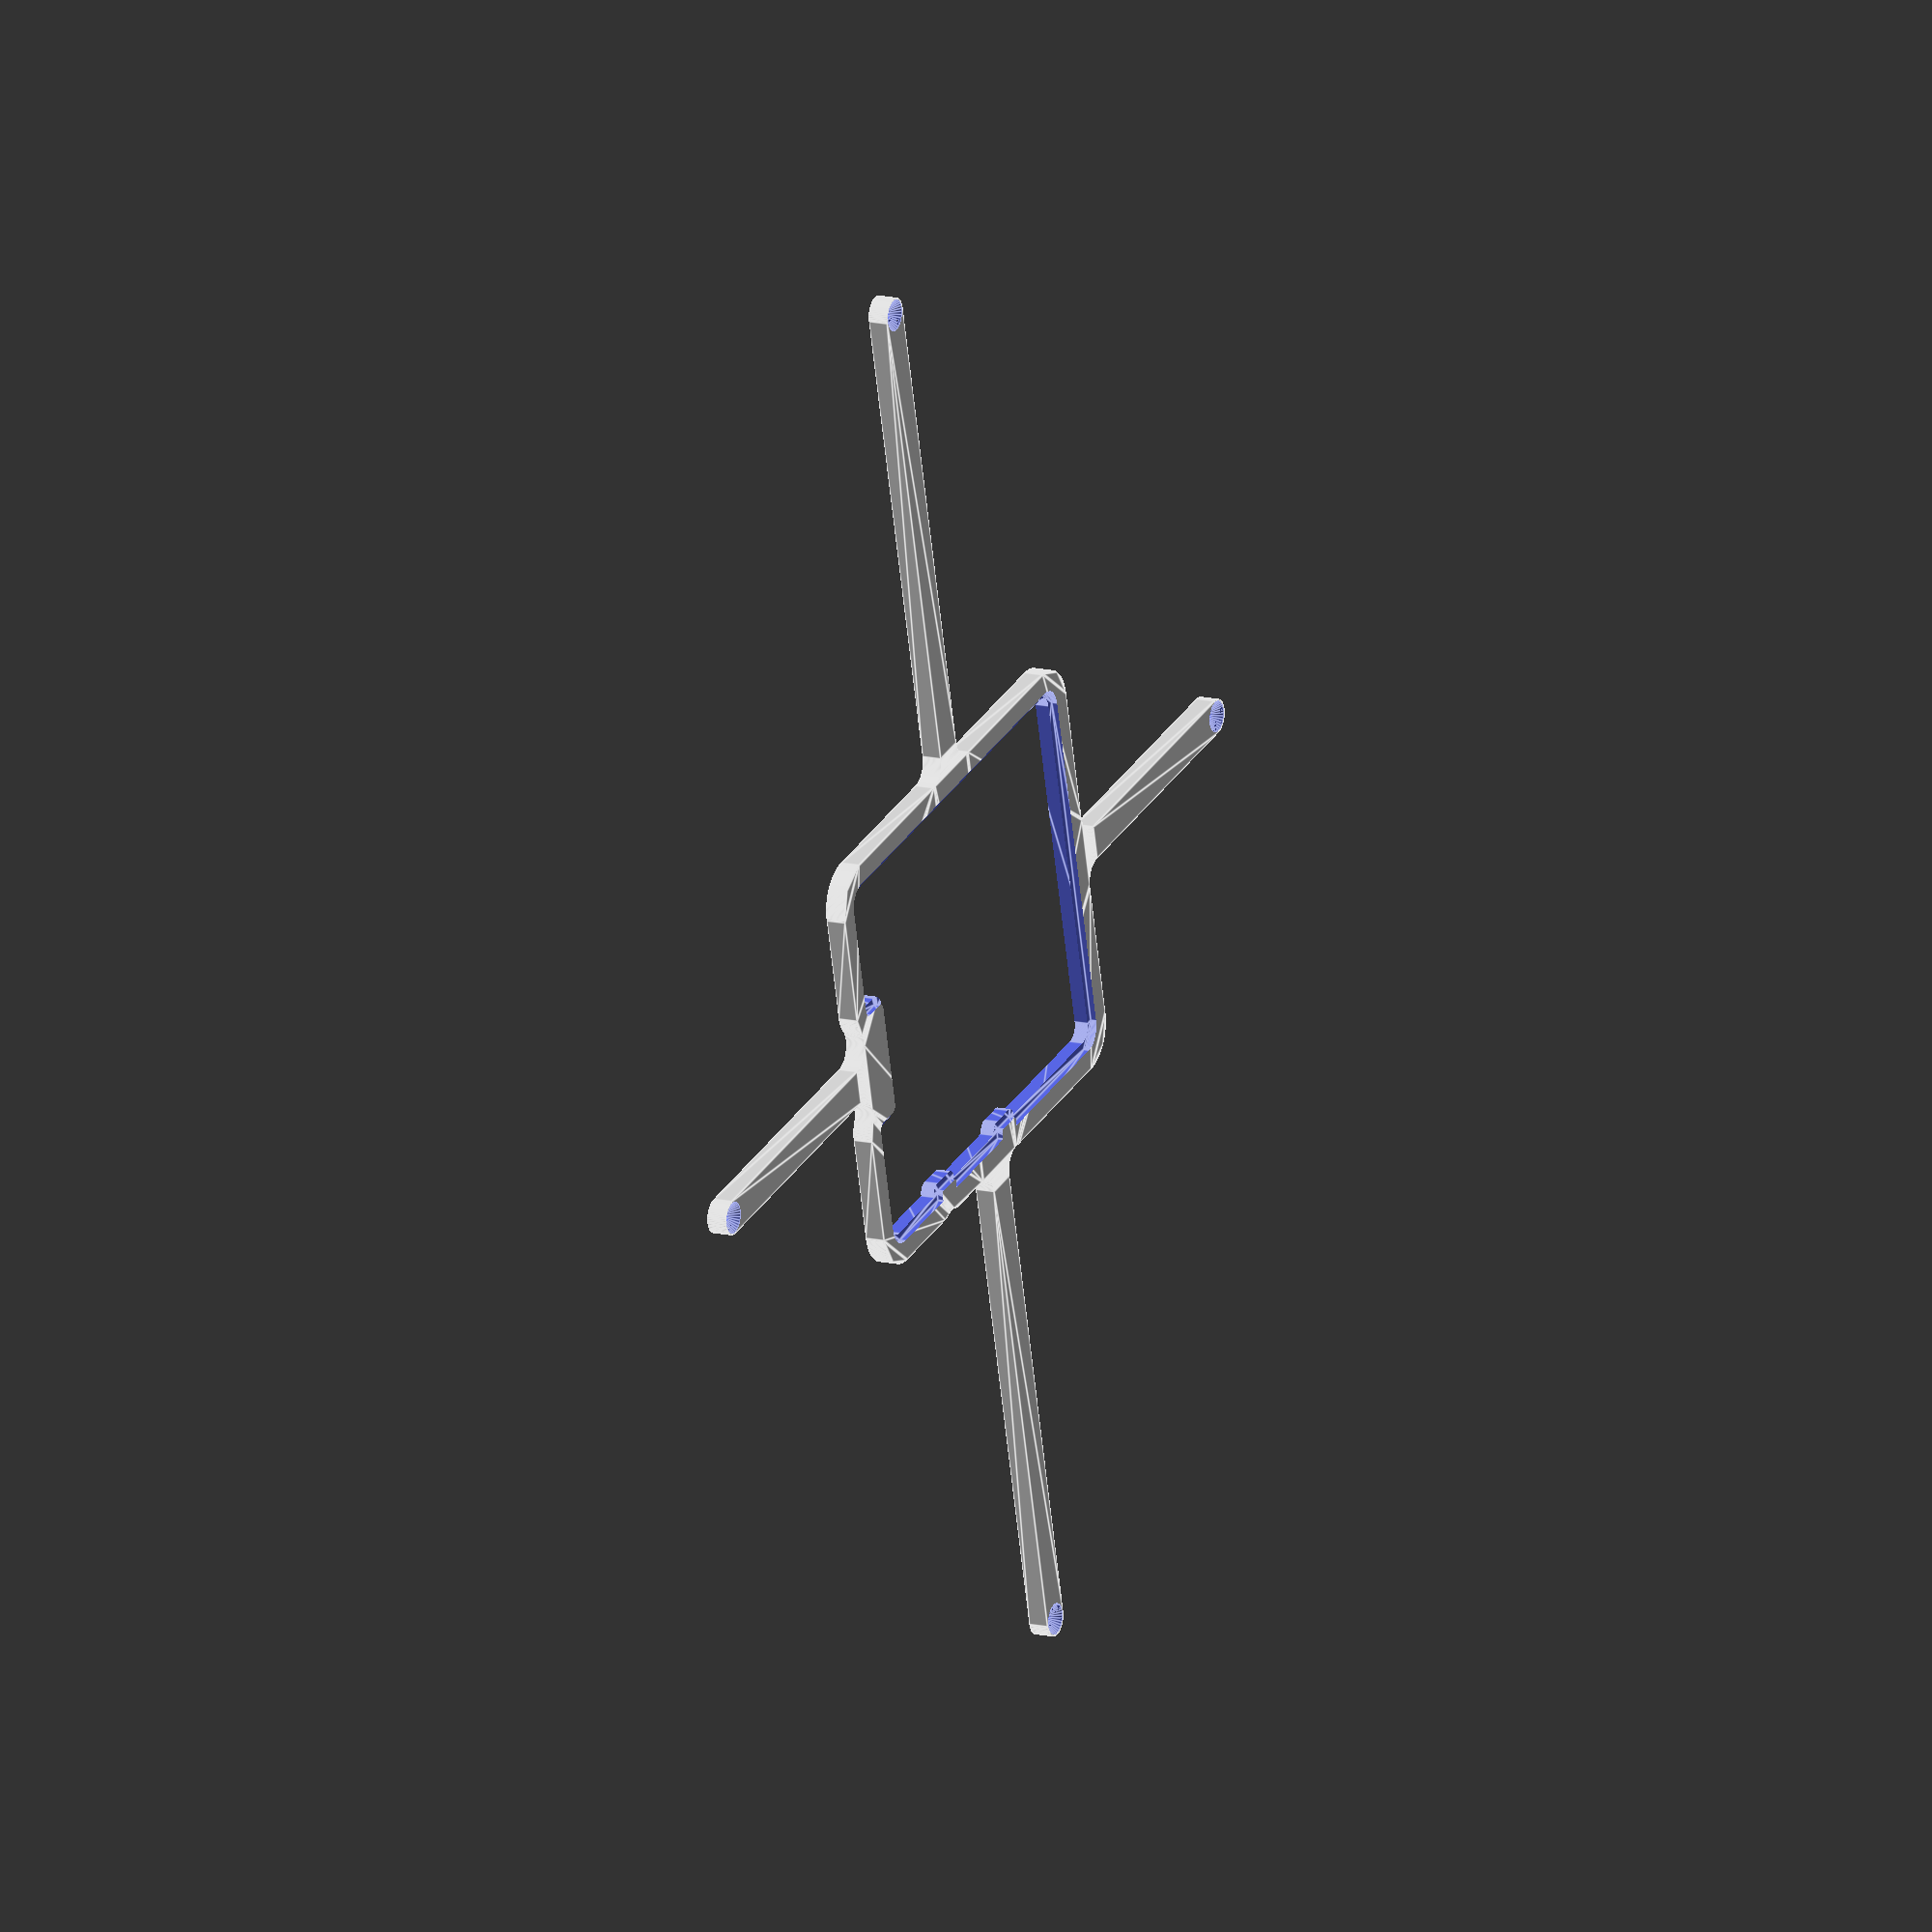
<openscad>
// Generated by SolidPython <Unknown> on 2024-10-04 12:58:54


scale(v = 0.0000010000) {
	translate(v = [-81000000, -80500000, 0]) {
		difference() {
			linear_extrude(convexity = 10, height = 2850000) {
				polygon(points = [[115790366.9818352461, 73272201.2008249462], [115709332.6877819300, 73393200.9495871663], [115634273.5608519614, 73517981.1026360542], [115565359.8004598320, 73646257.5726491809], [115502753.8754386008, 73777727.9392060786], [115446603.3834742606, 73912082.2520603538], [115397040.7031346411, 74049003.7618677020], [115354182.6817776859, 74188169.6669442952], [115318130.3600762933, 74329251.8742927164], [115288968.7338077426, 74471917.7731042802], [115266766.5534704924, 74615831.0189114064], [115251576.1622007191, 74760652.3265403956], [115243433.3723690510, 74906040.2700026631], [115242357.3811512291, 75051652.0874259323], [115248350.7252689600, 75197144.4891403913], [115261399.2750097662, 75342174.4670071304], [115281472.2675385326, 75486400.1030825824], [115308522.3794229627, 75629481.3757125139], [115342485.8382019103, 75771080.9611573517], [115383282.5727330744, 75910865.0288543850], [115430816.4019663930, 76048504.0284469873], [115484975.2616969347, 76183673.4667203277], [115545631.4687638879, 76316054.6726166159], [115612642.0220728666, 76445335.5485248268], [115685848.9397298992, 76571211.3060702085], [115765079.6314940602, 76693385.1846731454], [115850147.3056721389, 76811569.1511845142], [115940851.4094907343, 76925484.5789405257], [116036978.1019142121, 77034862.9046456218], [116138300.7577894628, 77139446.2615284324], [116244580.5021281093, 77238988.0872782916], [116355566.7732733637, 77333253.7053353786], [116470997.9136133045, 77422020.8781539947], [116590601.7864577472, 77505080.3311437964], [116714096.4176189005, 77582236.2460486889], [116841190.6601831615, 77653306.7226008624], [116971584.8809115291, 77718124.2073639035], [117104971.6666439772, 77776535.8887506872], [117241036.5490456522, 77828404.0572866946], [117379458.7459906936, 77873606.4302705973], [117519911.9178231955, 77912036.4400624633], [117662064.9367277771, 77943603.4853250384], [117805582.6673862189, 77968233.1446226239], [117950126.7570785582, 77985867.3518739045], [118095356.4333752692, 77996464.5332472771], [118240941.4480170012, 78000000.0000000000], [158464031.9769260883, 78000000.0000000000], [158464056.6185330153, 78000000.3036504984], [158537898.5018147826, 78001820.4389982969], [158537923.1284568310, 78001821.3497653753], [158708345.4017980695, 78010227.9659038186], [158708369.8483169079, 78010229.4721206725], [158744930.1312515736, 78012931.8570905924], [158744978.8769856095, 78012936.6630683690], [158781362.9726717472, 78017426.0676938444], [158781387.2426443398, 78017429.3645716757], [158951306.9105241299, 78042634.5663088113], [158951331.1419384480, 78042638.4651763886], [158987525.3508286178, 78048918.7561804950], [158987573.4901800156, 78048928.3316928446], [159023415.9422859848, 78056977.0234655738], [159023439.8212257326, 78056982.6943424195], [159189997.6769506931, 78098703.2653189451], [159190021.4095282555, 78098709.5205063373], [159225425.7572444677, 78108507.2230444252], [159225472.7262273729, 78108521.4709296227], [159260353.6773788631, 78120044.5807093978], [159260376.8854918480, 78120052.5648248196], [159422043.3885571361, 78177897.7645664960], [159422066.3937402666, 78177906.3158328384], [159456339.9170602858, 78191127.0726734549], [159456385.2633377612, 78191145.8557165861], [159489968.7909078002, 78206032.4096572995], [159489991.1046872139, 78206042.6301198751], [159645209.3182904124, 78279455.3777309507], [159645231.3745266497, 78279466.1427228898], [159678044.0006862879, 78295982.6307509840], [159678087.2875488698, 78296005.7680610716], [159710049.9638077021, 78314112.4005102366], [159710071.1683596671, 78314124.7588913441], [159857346.2562543452, 78402398.0494813919], [159857367.1511300504, 78402410.9245261401], [159888402.8766014278, 78422064.0809329152], [159888443.6871729493, 78422091.3496850133], [159918477.6940750480, 78443243.6838736087], [159918497.5851881206, 78443258.0611552745], [160056411.2077698410, 78545541.7746813744], [160056430.7400559187, 78545556.6357852370], [160085390.6738365293, 78568157.1899306923], [160085428.6150889099, 78568188.3275118023], [160113244.7087301314, 78592182.6548989415], [160113263.0948420167, 78592198.9126200974], [160240487.0685332417, 78707508.0010065138], [160240505.0501231551, 78707524.7050489187], [160267110.2922198772, 78732855.0012421459], [160267144.9987580776, 78732889.7077803612], [160292475.2949510515, 78759494.9498768151], [160292491.9989934564, 78759512.9314666986], [160407801.0873797834, 78886736.9051578194], [160407817.3451009393, 78886755.2912697196], [160431811.6724882424, 78914571.3849111646], [160431842.8100693524, 78914609.3261635303], [160454443.3642146587, 78943569.2599439323], [160454458.2253185213, 78943588.7922300249], [160556741.9388447106, 79081502.4148119092], [160556756.3161264062, 79081522.3059249818], [160577908.6503150165, 79111556.3128270656], [160577935.9190671146, 79111597.1233986020], [160597589.0754736364, 79142632.8488696367], [160597601.9505183995, 79142653.7437453270], [160685875.2411088645, 79289928.8316406906], [160685887.5994899571, 79289950.0361926556], [160703994.2319389284, 79321912.7124511451], [160704017.3692490160, 79321955.9993137121], [160720533.8572769463, 79354768.6254729927], [160720544.6222688556, 79354790.6817092150], [160793957.3698802590, 79510008.8953130543], [160793967.5903428197, 79510031.2090924829], [160808854.1442833543, 79543614.7366620898], [160808872.9273264706, 79543660.0829395652], [160822093.6841673553, 79577933.6062602252], [160822102.2354336977, 79577956.6114433706], [160879947.4351750910, 79739623.1145078391], [160879955.4192904830, 79739646.3226208240], [160891478.5290703177, 79774527.2737725228], [160891492.7769555449, 79774574.2427554578], [160901290.4794936478, 79809978.5904717296], [160901296.7346810400, 79810002.3230492920], [160943017.3056575656, 79976560.1787742078], [160943022.9765343964, 79976584.0577139556], [160951071.6683071852, 80012426.5098201931], [160951081.2438195348, 80012474.6491715908], [160957361.5348235667, 80048668.8580612391], [160957365.4336911440, 80048693.0894755423], [160982559.5839974284, 80218538.2546602041], [160982562.8870220482, 80218562.5744594634], [160987059.6474861801, 80255021.3451130837], [160987064.4584082663, 80255070.1912246794], [160989766.8552426696, 80291705.6912702769], [160989768.3602421880, 80291730.1881595552], [160998193.4564383030, 80463226.9610165209], [160998194.3598007858, 80463251.4874623269], [160999095.8826947808, 80499975.4587714821], [160999095.8826947808, 80500024.5412285179], [160998194.3598007858, 80536748.5125376880], [160998193.4564383030, 80536773.0389834940], [160989768.3602421880, 80708269.8118404150], [160989766.8552426696, 80708294.3087296933], [160987064.4584082663, 80744929.8087752908], [160987059.6474861801, 80744978.6548868865], [160982562.8870220482, 80781437.4255405366], [160982559.5839974284, 80781461.7453397959], [160957365.4336911440, 80951306.9105243832], [160957361.5348235667, 80951331.1419386864], [160951081.2438195348, 80987525.3508284092], [160951071.6683071852, 80987573.4901798069], [160943022.9765343964, 81023415.9422860742], [160943017.3056575358, 81023439.8212258220], [160901296.7346810102, 81189997.6769507676], [160901290.4794936180, 81190021.4095283300], [160891492.7769555449, 81225425.7572444826], [160891478.5290703475, 81225472.7262274176], [160879955.4192904532, 81260353.6773792803], [160879947.4351750314, 81260376.8854922652], [160822102.2354336977, 81422043.3885566145], [160822093.6841673553, 81422066.3937397599], [160808872.9273265004, 81456339.9170603901], [160808854.1442833543, 81456385.2633378655], [160793967.5903428793, 81489968.7909073830], [160793957.3698803186, 81489991.1046868116], [160720544.6222687662, 81645209.3182909787], [160720533.8572768271, 81645231.3745272011], [160704017.3692490160, 81678044.0006863326], [160703994.2319389284, 81678087.2875488997], [160685887.5994899869, 81710049.9638072848], [160685875.2411088943, 81710071.1683592498], [160597601.9505183399, 81857346.2562547922], [160597589.0754735768, 81857367.1511304826], [160577935.9190671444, 81888402.8766013384], [160577908.6503150463, 81888443.6871728748], [160556756.3161264360, 81918477.6940749884], [160556741.9388447404, 81918497.5851880610], [160454458.2253185213, 82056411.2077699751], [160454443.3642146587, 82056430.7400560677], [160431842.8100695014, 82085390.6738362908], [160431811.6724883914, 82085428.6150886565], [160407817.3451008201, 82113244.7087303847], [160407801.0873796642, 82113263.0948422849], [160292491.9989933968, 82240487.0685333461], [160292475.2949509919, 82240505.0501232296], [160267144.9987579882, 82267110.2922197431], [160267110.2922197580, 82267144.9987579584], [160240505.0501232147, 82292475.2949510217], [160240487.0685333312, 82292491.9989934266], [160113263.0948421359, 82407801.0873797983], [160113244.7087302506, 82407817.3451009542], [160085428.6150887609, 82431811.6724883169], [160085390.6738363802, 82431842.8100694269], [160056430.7400560677, 82454443.3642146587], [160056411.2077699602, 82454458.2253185213], [159918497.5851880908, 82556741.9388447255], [159918477.6940750182, 82556756.3161263913], [159888443.6871730685, 82577908.6503149271], [159888402.8766015172, 82577935.9190670252], [159857367.1511302292, 82597589.0754737258], [159857346.2562545538, 82597601.9505184740], [159710071.1683589816, 82685875.2411090434], [159710049.9638070166, 82685887.5994901508], [159678087.2875488400, 82703994.2319389284], [159678044.0006862879, 82704017.3692490160], [159645231.3745270073, 82720533.8572769165], [159645209.3182907999, 82720544.6222688556], [159489991.1046870351, 82793957.3698802143], [159489968.7909076214, 82793967.5903427899], [159456385.2633381188, 82808854.1442832649], [159456339.9170606434, 82808872.9273263961], [159422066.3937397599, 82822093.6841673404], [159422043.3885566294, 82822102.2354336828], [159260376.8854922354, 82879947.4351750314], [159260353.6773792505, 82879955.4192904532], [159225472.7262272835, 82891478.5290703923], [159225425.7572443485, 82891492.7769555897], [159190021.4095280766, 82901290.4794936925], [159189997.6769505143, 82901296.7346810848], [159023439.8212261796, 82943017.3056574613], [159023415.9422864318, 82943022.9765343070], [158987573.4901797473, 82951071.6683072001], [158987525.3508283496, 82951081.2438195497], [158951331.1419385076, 82957361.5348236114], [158951306.9105242193, 82957365.4336911887], [158781387.2426443696, 82982570.6354283243], [158781362.9726717770, 82982573.9323061556], [158744978.8769856095, 82987063.3369316310], [158744930.1312515736, 82987068.1429094076], [158708369.8483169079, 82989770.5278793275], [158708345.4017980695, 82989772.0340961814], [158537923.1284568310, 82998178.6502346247], [158537898.5018147826, 82998179.5610017031], [158464056.6185330153, 82999999.6963495016], [158464031.9769260883, 83000000.0000000000], [118240941.4480170012, 83000000.0000000000], [118095356.4333752692, 83003535.4667527229], [117950126.7570785582, 83014132.6481260955], [117805582.6673862189, 83031766.8553773761], [117662064.9367277771, 83056396.5146749616], [117519911.9178231955, 83087963.5599375367], [117379458.7459906936, 83126393.5697294027], [117241036.5490456522, 83171595.9427133054], [117104971.6666439772, 83223464.1112493128], [116971584.8809115291, 83281875.7926360965], [116841190.6601831615, 83346693.2773991376], [116714096.4176189005, 83417763.7539513111], [116590601.7864577472, 83494919.6688562036], [116470997.9136133045, 83577979.1218460053], [116355566.7732733637, 83666746.2946646214], [116244580.5021281093, 83761011.9127217084], [116138300.7577894628, 83860553.7384715676], [116036978.1019142121, 83965137.0953543782], [115940851.4094907343, 84074515.4210594743], [115850147.3056721389, 84188430.8488154858], [115765079.6314940602, 84306614.8153268546], [115685848.9397298992, 84428788.6939297915], [115612642.0220728666, 84554664.4514751732], [115545631.4687638879, 84683945.3273833841], [115484975.2616969347, 84816326.5332796723], [115430816.4019663930, 84951495.9715530127], [115383282.5727330744, 85089134.9711456150], [115342485.8382019103, 85228919.0388426483], [115308522.3794229627, 85370518.6242874861], [115281472.2675385326, 85513599.8969174176], [115261399.2750097662, 85657825.5329928696], [115248350.7252689600, 85802855.5108596087], [115242357.3811512291, 85948347.9125740677], [115243433.3723690510, 86093959.7299973369], [115251576.1622007191, 86239347.6734596044], [115266766.5534704924, 86384168.9810885936], [115288968.7338077426, 86528082.2268957198], [115318130.3600762933, 86670748.1257072836], [115354182.6817776859, 86811830.3330557048], [115397040.7031346411, 86950996.2381322980], [115446603.3834742606, 87087917.7479396462], [115502753.8754386008, 87222272.0607939214], [115565359.8004598320, 87353742.4273508191], [115634273.5608519614, 87482018.8973639458], [115709332.6877819300, 87606799.0504128337], [115790366.9818352461, 87727798.7991750538], [115803770.6040772796, 87746798.5196735114], [115803784.9450131059, 87746819.4047630876], [115845972.3105691671, 87809957.2938977331], [115845986.1178266257, 87809978.5355796069], [115913653.0204033554, 87917023.7227463424], [115913666.2851202786, 87917045.3073865324], [115952601.6218881905, 87982238.9144939780], [115952614.3355505913, 87982260.8282384127], [116014772.6383844912, 88092595.8960476220], [116014784.7928321362, 88092618.1248309761], [116050368.1543610692, 88159700.0988572389], [116050379.7417926490, 88159722.6284119785], [116106869.8854127526, 88273064.3483287692], [116106880.8983908594, 88273087.1641943157], [116139020.9427019805, 88341885.3066739440], [116139031.3741579503, 88341908.3942059278], [116189708.3491746783, 88457965.8196585774], [116189718.1924130917, 88457989.1640383154], [116218332.4164735675, 88528326.8711262196], [116218341.6651765406, 88528350.4573701024], [116263075.3845230043, 88646825.6706146300], [116263084.0327542573, 88646849.4835838526], [116288098.9842613041, 88718546.1993946880], [116288107.0264699757, 88718570.2238049209], [116326782.6593293250, 88839159.1006658077], [116326790.0903535187, 88839183.3210969865], [116348141.5562854111, 88912055.0011895746], [116348148.3713555634, 88912079.4020958245], [116384326.4825374782, 89048247.3989296556], [116384330.4271762669, 89048262.7340657413], [116395791.0154899955, 89094325.3264657259], [116395794.7168200165, 89094340.7221381664], [116396509.2312711030, 89097419.8020125479], [116396512.6883643121, 89097435.2543612421], [116406509.0164486468, 89143837.6349892914], [116406512.2284382880, 89143853.1401399374], [116433998.9454208016, 89282038.0144194514], [116434003.5728362799, 89282062.9229808897], [116446926.3915231526, 89356890.5088980645], [116446930.3864521384, 89356915.5266907215], [116465313.8638126850, 89482213.2902772725], [116465317.2236910015, 89482238.4012435079], [116474433.5009998679, 89557624.4765164703], [116474436.2236709595, 89557649.6645388007], [116486900.5709982812, 89688447.1639078110], [116486902.4292518497, 89688469.2540558279], [116491738.1819042265, 89754740.9782329351], [116491739.5500331223, 89754763.1041446626], [116496502.5571547449, 89848681.6016282439], [116496503.2557924688, 89848698.0547720641], [116498191.3750815392, 89898035.1336716264], [116498191.8026838452, 89898051.5960892141], [116499764.1254663169, 89986701.1016902328], [116499764.2434051335, 89986709.9681453407], [116499999.9606860280, 90013292.1227749884], [116500000.0000000000, 90013300.9899273068], [116500000.0000000000, 105484165.3631488830], [116499999.9442825019, 105484175.9192793667], [116499665.8807875514, 105515820.5529302508], [116499665.7136412710, 105515831.1078844070], [116495654.7601070404, 105705781.5394823551], [116495654.3389310688, 105705796.3124433160], [116494064.5428660810, 105750071.4811664820], [116494063.9034129977, 105750086.2462897152], [116488450.6883758307, 105860769.4153218716], [116488449.9666524827, 105860782.0623731017], [116486046.2761625051, 105898681.1749646962], [116486045.3942921460, 105898693.8118588626], [116477389.5780825913, 106012357.3459708691], [116477388.5362067223, 106012369.9706801325], [116474025.5297283232, 106050196.0285065770], [116474024.3280141503, 106050208.6390050650], [116462491.8838323802, 106163616.4203618318], [116462490.5224727094, 106163629.0146259815], [116458170.3585497737, 106201357.7390528619], [116458168.8377630860, 106201370.3150616586], [116443767.1677014828, 106314449.5529464781], [116443765.4877318144, 106314462.1086818725], [116438490.9392588139, 106352069.2835511565], [116438489.1003757417, 106352081.8169983327], [116421227.4481377900, 106464759.9315686226], [116421225.4506364167, 106464772.4407163858], [116414999.9030791521, 106502233.9278851300], [116414997.7472799867, 106502246.4107261300], [116394887.1922469586, 106614451.0796008557], [116394884.8784959614, 106614463.5341319889], [116387712.3277185857, 106651755.2889659405], [116387709.8563870192, 106651767.7131886333], [116364763.3065066487, 106763426.9178682119], [116364760.6779911220, 106763439.3097887784], [116356645.7276910990, 106800537.3965972364], [116356642.9424133748, 106800549.7542271614], [116330875.1259149909, 106911591.8263175786], [116330872.1843220294, 106911604.1476738453], [116321820.0430755019, 106948484.7550715804], [116321816.9456393421, 106948497.0381769985], [116293244.4015807807, 107058850.7053896487], [116293241.1487984508, 107058862.9482731521], [116283257.6267165840, 107095502.4044654071], [116283254.2191100568, 107095514.6051623970], [116251895.2867619395, 107205109.0370608568], [116251891.7248780429, 107205121.1936134994], [116240983.2298786938, 107241495.9815865159], [116240979.5142889917, 107241508.0920440853], [116206854.3213635087, 107350272.9455071092], [116206850.4526642263, 107350285.0079262406], [116195023.9863584936, 107386371.7805437148], [116195019.9651704431, 107386383.7929887623], [116158150.4149020016, 107494249.2573610246], [116158146.2418704629, 107494261.2179043740], [116145409.3950687498, 107530036.8128927797], [116145405.0708633661, 107530048.7196151316], [116105814.8279514313, 107636945.5615107864], [116105810.3532660902, 107636957.4125014842], [116092171.3011057228, 107672398.8673169315], [116092166.6766584814, 107672410.6606742591], [116049881.1520768851, 107778270.2684191167], [116049876.3786098212, 107778282.0022506118], [116035343.8753087223, 107813366.5688153356], [116035338.9535878450, 107813378.2412380725], [115990385.2882751375, 107918132.6689064801], [115990380.2190901935, 107918144.2780474275], [115974963.5923269540, 107952849.4373533577], [115974958.3764914125, 107952860.9813495874], [115927365.4239314348, 108056442.9923732430], [115927360.0622822642, 108056454.4693723172], [115911069.2072094232, 108090757.9459340274], [115911063.7006070167, 108090769.3540942222], [115860862.0083076060, 108193112.4644219428], [115860856.3576355875, 108193123.8019126356], [115843701.7305289209, 108227003.5780637562], [115843695.9366940558, 108227014.8430656195], [115790917.7265823931, 108328053.3638311774], [115790911.7905144095, 108328064.5545365214], [115772904.4020612687, 108361498.8845626265], [115772898.3247127086, 108361509.9991756976], [115717577.4724506289, 108461179.0788664371], [115717571.2547967434, 108461190.1156037003], [115698722.6630286574, 108494157.5397000313], [115698716.3060671538, 108494168.4967904240], [115640888.3193122149, 108592404.1628642231], [115640881.8240632117, 108592415.0385494679], [115621204.1269370914, 108624894.3965952992], [115621197.4944428504, 108624905.1891302019], [115560899.4900535196, 108721644.3890840560], [115560892.7213783711, 108721655.0967367440], [115540398.5490130037, 108753625.5418744683], [115540391.6452430934, 108753636.1629266888], [115477662.3254576027, 108848816.8047626466], [115477655.2877007723, 108848827.3375100642], [115456357.7942683995, 108880268.3495286405], [115456350.6236540079, 108880278.7922810763], [115391230.2512488663, 108973839.7843609452], [115391222.9489275515, 108973850.1354426742], [115369135.8042122126, 109004741.5339464396], [115369128.3713557720, 109004751.7916964144], [115301658.7438032329, 109096633.0819530338], [115301651.1816044152, 109096643.2447252125], [115278788.5622263253, 109126965.2020891011], [115278780.8718986213, 109126975.2682526708], [115209005.2945398390, 109217117.8827334046], [115208997.4773173034, 109217127.8506730795], [115185374.0576351434, 109246860.9047668129], [115185366.1147722155, 109246870.7728830427], [115113329.3730201423, 109335216.8536042869], [115113321.3057913929, 109335226.6203135401], [115088952.2484827340, 109364351.6869942993], [115088944.0581826866, 109364361.3507293165], [115014692.3887772113, 109450854.1928117126], [115014684.0767201781, 109450863.7520217896], [114989585.0230505317, 109479362.1373821497], [114989576.5905703306, 109479371.5905333161], [114913157.6519010663, 109563955.6785978675], [114913149.1003508419, 109563965.0241731852], [114887336.1601328850, 109591818.4365414828], [114887327.4908849001, 109591827.6730412841], [114808790.3324024677, 109674448.7168410271], [114808781.5468478501, 109674457.8427831382], [114782271.2881015241, 109701648.4044636190], [114782262.3876501024, 109701657.4183836132], [114701657.4183831364, 109782262.3876505643], [114701648.4044631422, 109782271.2881020010], [114674457.8427834362, 109808781.5468475819], [114674448.7168413252, 109808790.3324021846], [114591827.6730414778, 109887327.4908847213], [114591818.4365416765, 109887336.1601327211], [114563965.0241733789, 109913149.1003506631], [114563955.6785980612, 109913157.6519008875], [114479371.5905332118, 109989576.5905704051], [114479362.1373820603, 109989585.0230506212], [114450863.7520217597, 110014684.0767201930], [114450854.1928116977, 110014692.3887772262], [114364361.3507288992, 110088944.0581830442], [114364351.6869938672, 110088952.2484830767], [114335226.6203137189, 110113321.3057912439], [114335216.8536044657, 110113329.3730199933], [114246870.7728831917, 110185366.1147720814], [114246860.9047669768, 110185374.0576350093], [114217127.8506723642, 110208997.4773178846], [114217117.8827326894, 110209005.2945404202], [114126975.2682529688, 110278780.8718984127], [114126965.2020893842, 110278788.5622261018], [114096643.2447254658, 110301651.1816041917], [114096633.0819532871, 110301658.7438030094], [114004751.7916963398, 110369128.3713558018], [114004741.5339463651, 110369135.8042122424], [113973850.1354425550, 110391222.9489276111], [113973839.7843608409, 110391230.2512489259], [113880278.7922810316, 110456350.6236540526], [113880268.3495285809, 110456357.7942684591], [113848827.3375107646, 110477655.2877003253], [113848816.8047633469, 110477662.3254571408], [113753636.1629263759, 110540391.6452433169], [113753625.5418741405, 110540398.5490132272], [113721655.0967370570, 110560892.7213781774], [113721644.3890843689, 110560899.4900533408], [113624905.1891298592, 110621197.4944431037], [113624894.3965949565, 110621204.1269373298], [113592415.0385502130, 110640881.8240627646], [113592404.1628649682, 110640888.3193117827], [113494168.4967903048, 110698716.3060672283], [113494157.5396999121, 110698722.6630287319], [113461190.1156025827, 110717571.2547973841], [113461179.0788653344, 110717577.4724512845], [113361509.9991765916, 110772898.3247122467], [113361498.8845635206, 110772904.4020607919], [113328064.5545370728, 110790911.7905141115], [113328053.3638317287, 110790917.7265821099], [113227014.8430655897, 110843695.9366940707], [113227003.5780637264, 110843701.7305289358], [113193123.8019126803, 110860856.3576355875], [113193112.4644219875, 110860862.0083076060], [113090769.3540952504, 110911063.7006065398], [113090757.9459350407, 110911069.2072089463], [113056454.4693719447, 110927360.0622824579], [113056442.9923728704, 110927365.4239316136], [112952860.9813493192, 110974958.3764915317], [112952849.4373530746, 110974963.5923270732], [112918144.2780476511, 110990380.2190900892], [112918132.6689067185, 110990385.2882750332], [112813378.2412377000, 111035338.9535880089], [112813366.5688149482, 111035343.8753089011], [112778282.0022512674, 111049876.3786095530], [112778270.2684197724, 111049881.1520766020], [112672410.6606734097, 111092166.6766588092], [112672398.8673160672, 111092171.3011060506], [112636957.4125015140, 111105810.3532660753], [112636945.5615108311, 111105814.8279514164], [112530048.7196151763, 111145405.0708633363], [112530036.8128928244, 111145409.3950687200], [112494261.2179040015, 111158146.2418705970], [112494249.2573606372, 111158150.4149021357], [112386383.7929898202, 111195019.9651700854], [112386371.7805447727, 111195023.9863581359], [112350285.0079261065, 111206850.4526642412], [112350272.9455069751, 111206854.3213635236], [112241508.0920439065, 111240979.5142890364], [112241495.9815863520, 111240983.2298787385], [112205121.1936136782, 111251891.7248779833], [112205109.0370610207, 111251895.2867618948], [112095514.6051625907, 111283254.2191099972], [112095502.4044655859, 111283257.6267165095], [112058862.9482732117, 111293241.1487984061], [112058850.7053897083, 111293244.4015807509], [111948497.0381771624, 111321816.9456392825], [111948484.7550717592, 111321820.0430754423], [111911604.1476732641, 111330872.1843221635], [111911591.8263170123, 111330875.1259151250], [111800549.7542275190, 111356642.9424133003], [111800537.3965975940, 111356645.7276910245], [111763439.3097886145, 111364760.6779911518], [111763426.9178680480, 111364763.3065066785], [111651767.7131884843, 111387709.8563870490], [111651755.2889657915, 111387712.3277186006], [111614463.5341316760, 111394884.8784960210], [111614451.0796005428, 111394887.1922470182], [111502246.4107255042, 111414997.7472800910], [111502233.9278845191, 111414999.9030792415], [111464772.4407160580, 111421225.4506364763], [111464759.9315682948, 111421227.4481378645], [111352081.8169992268, 111438489.1003756225], [111352069.2835520357, 111438490.9392586797], [111314462.1086817980, 111443765.4877318293], [111314449.5529464185, 111443767.1677014828], [111201370.3150626421, 111458168.8377629519], [111201357.7390538454, 111458170.3585496396], [111163629.0146265328, 111462490.5224726349], [111163616.4203623831, 111462491.8838322908], [111050208.6390042603, 111474024.3280142248], [111050196.0285057425, 111474025.5297284126], [111012369.9706803560, 111477388.5362067074], [111012357.3459710926, 111477389.5780825764], [110898693.8118591756, 111486045.3942921311], [110898681.1749650240, 111486046.2761625051], [110860782.0623724759, 111488449.9666525275], [110860769.4153212458, 111488450.6883758754], [110750086.2462905645, 111494063.9034129679], [110750071.4811673164, 111494064.5428660363], [110705796.3124429882, 111495654.3389310688], [110705781.5394820273, 111495654.7601070553], [110515831.1078839600, 111499665.7136412710], [110515820.5529298037, 111499665.8807875514], [110484175.9192792624, 111499999.9442825019], [110484165.3631487787, 111500000.0000000000], [98296817.3871384859, 111500000.0000000000], [98296792.8459099531, 111499999.6988186985], [98223251.4874624312, 111498194.3598008007], [98223226.9610166252, 111498193.4564383030], [98002721.6179957986, 111487360.7235783935], [98002697.1211065352, 111487359.2185788751], [97966061.6210607290, 111484656.8217444569], [97966012.7749491334, 111484652.0108223706], [97929554.0042957813, 111480155.2503582835], [97929529.6844965219, 111480151.9473336488], [97711147.9284690470, 111447758.0738930553], [97711123.6970547438, 111447754.1750254780], [97674929.4881656170, 111441473.8840215653], [97674881.3488142192, 111441464.3085092157], [97639038.8967074305, 111433415.6167363375], [97639015.0177676827, 111433409.9458594918], [97424859.9844245315, 111379766.9025478661], [97424836.2518469691, 111379760.6473604739], [97389431.9041310847, 111369962.9448225200], [97389384.9351481646, 111369948.6969373226], [97354503.9839961827, 111358425.5871574134], [97354480.7758831978, 111358417.6030419916], [97146614.8952643424, 111284042.0016907454], [97146591.8900811970, 111284033.4504244030], [97139336.6646838039, 111281234.8011607528], [97000731.4449496865, 111231641.0605359972], [96859871.4793109298, 111188911.6571066082], [96717084.5532187074, 111153145.3940348625], [96572714.6528833508, 111124428.4353809208], [96427109.5780411661, 111102829.9628137350], [96280620.1040702462, 111088402.0089453906], [96133599.1369448006, 111081179.3319805562], [95986400.8630516231, 111081179.3319806457], [95839379.8959261775, 111088402.0089456439], [95692890.4219552875, 111102829.9628141671], [95547285.3471131325, 111124428.4353815019], [95402915.4467778057, 111153145.3940356076], [95260128.5206856132, 111188911.6571075171], [95119268.5550469756, 111231641.0605370551], [94980663.3353127539, 111281234.8011620194], [94973408.1099225730, 111284033.4504229128], [94973385.1047394276, 111284042.0016892552], [94765519.2241195440, 111358417.6030411273], [94765496.0160065591, 111358425.5871565491], [94730615.0648546517, 111369948.6969364583], [94730568.0958717167, 111369962.9448216558], [94695163.7481554747, 111379760.6473597586], [94695140.0155779123, 111379766.9025471509], [94480984.9822340310, 111433409.9458591342], [94480961.1032942832, 111433415.6167359799], [94445118.6511879265, 111441464.3085087985], [94445070.5118365288, 111441473.8840211481], [94408876.3029472679, 111447754.1750251055], [94408852.0715329647, 111447758.0738926828], [94190470.3155042678, 111480151.9473335594], [94190445.9957050085, 111480155.2503581941], [94153987.2250516564, 111484652.0108222812], [94153938.3789400607, 111484656.8217443675], [94117302.8788948208, 111487359.2185787559], [94117278.3820055425, 111487360.7235782743], [93896773.0389835089, 111498193.4564382732], [93896748.5125377029, 111498194.3598007709], [93823207.1540894657, 111499999.6988186985], [93823182.6128609478, 111500000.0000000000], [86499012.2724624723, 111500000.0000000000], [86351846.0594748259, 111503612.7277498245], [86205046.6256813407, 111514441.3045314252], [86058955.3513141125, 111532459.9446268529], [85913924.1830489039, 111557625.2395538837], [85770302.5136733055, 111589876.5639128387], [85628436.3403686732, 111629136.2214384377], [85488667.4311720878, 111675309.6321770847], [85351332.5016289502, 111728285.5603377074], [85216762.4036128968, 111787936.3822695315], [85085281.3282774091, 111854118.3939175457], [84957206.0250493437, 111926672.1570188105], [84832845.0385520458, 112005422.8832031637], [84712497.9652947187, 112090180.8550735265], [84596454.7319182456, 112180741.8832515478], [84484994.8967356682, 112276887.7982883900], [84378386.9762530476, 112378386.9762530476], [84276887.7982883900, 112484994.8967356682], [84180741.8832515478, 112596454.7319182456], [84090180.8550735265, 112712497.9652947187], [84005422.8832031637, 112832845.0385520458], [83926672.1570188105, 112957206.0250493437], [83854118.3939175457, 113085281.3282774091], [83787936.3822695315, 113216762.4036128968], [83728285.5603377074, 113351332.5016289502], [83675309.6321770847, 113488667.4311720878], [83629136.2214384377, 113628436.3403686732], [83589876.5639128387, 113770302.5136733055], [83557625.2395538837, 113913924.1830489039], [83532459.9446268529, 114058955.3513141125], [83514441.3045314252, 114205046.6256813407], [83503612.7277498245, 114351846.0594748259], [83500000.0000000000, 114499012.2724624723], [83500000.0000000000, 182964031.9769260883], [83499999.6963495016, 182964056.6185330153], [83498179.5610017031, 183037898.5018147826], [83498178.6502346247, 183037923.1284568310], [83489772.0340961814, 183208345.4017979503], [83489770.5278793275, 183208369.8483168185], [83487068.1429094076, 183244930.1312516928], [83487063.3369316310, 183244978.8769857287], [83482573.9323061854, 183281362.9726716280], [83482570.6354283541, 183281387.2426441908], [83457365.4336911291, 183451306.9105245769], [83457361.5348235518, 183451331.1419388950], [83451081.2438195944, 183487525.3508281410], [83451071.6683072448, 183487573.4901795387], [83443022.9765343964, 183523415.9422860444], [83443017.3056575507, 183523439.8212257922], [83401296.7346809804, 183689997.6769508719], [83401290.4794935882, 183690021.4095284343], [83391492.7769555300, 183725425.7572445273], [83391478.5290703326, 183725472.7262274623], [83379955.4192903638, 183760353.6773795784], [83379947.4351749420, 183760376.8854925632], [83322102.2354337126, 183922043.3885565996], [83322093.6841673702, 183922066.3937397599], [83308872.9273265153, 183956339.9170603752], [83308854.1442833841, 183956385.2633378208], [83293967.5903426558, 183989968.7909079194], [83293957.3698800802, 183989991.1046873629], [83220544.6222691387, 184145209.3182902932], [83220533.8572771996, 184145231.3745265007], [83204017.3692489862, 184178044.0006863773], [83203994.2319388986, 184178087.2875489593], [83185887.5994901359, 184210049.9638070762], [83185875.2411090285, 184210071.1683590412], [83097601.9505181462, 184357346.2562550902], [83097589.0754733980, 184357367.1511307955], [83077935.9190673530, 184388402.8766010404], [83077908.6503152549, 184388443.6871725619], [83056756.3161260784, 184418477.6940754652], [83056741.9388444126, 184418497.5851885378], [82954458.2253182083, 184556411.2077703774], [82954443.3642143458, 184556430.7400564551], [82931842.8100694865, 184585390.6738363206], [82931811.6724883765, 184585428.6150887012], [82907817.3451010287, 184613244.7087301612], [82907801.0873798728, 184613263.0948420465], [82792491.9989938438, 184740487.0685328543], [82792475.2949514389, 184740505.0501227677], [82767144.9987577051, 184767110.2922200263], [82767110.2922194898, 184767144.9987582266], [82740505.0501236469, 184792475.2949506342], [82740487.0685337633, 184792491.9989930391], [82613263.0948419422, 184907801.0873799920], [82613244.7087300420, 184907817.3451011479], [82585428.6150887609, 184931811.6724883020], [82585390.6738363951, 184931842.8100694120], [82556430.7400560975, 184954443.3642146289], [82556411.2077700049, 184954458.2253184915], [82418497.5851884931, 185056741.9388444126], [82418477.6940754205, 185056756.3161260784], [82388443.6871726215, 185077908.6503151953], [82388402.8766010851, 185077935.9190672934], [82357367.1511307508, 185097589.0754733980], [82357346.2562550604, 185097601.9505181611], [82210071.1683594286, 185185875.2411087751], [82210049.9638074636, 185185887.5994898677], [82178087.2875487953, 185203994.2319389284], [82178044.0006862283, 185204017.3692490160], [82145231.3745260984, 185220533.8572773635], [82145209.3182898760, 185220544.6222693026], [81989991.1046872139, 185293957.3698801398], [81989968.7909077853, 185293967.5903427005], [81956385.2633381337, 185308854.1442832351], [81956339.9170606583, 185308872.9273263812], [81922066.3937396556, 185322093.6841673851], [81922043.3885565102, 185322102.2354337275], [81760376.8854926229, 185379947.4351749122], [81760353.6773796380, 185379955.4192903340], [81725472.7262274921, 185391478.5290703177], [81725425.7572445571, 185391492.7769555151], [81690021.4095275849, 185401290.4794938266], [81689997.6769500226, 185401296.7346812189], [81523439.8212261200, 185443017.3056574762], [81523415.9422863722, 185443022.9765343368], [81487573.4901798218, 185451071.6683072150], [81487525.3508284241, 185451081.2438195646], [81451331.1419390440, 185457361.5348235369], [81451306.9105247408, 185457365.4336911142], [81281461.7453393936, 185482559.5839974880], [81281437.4255401343, 185482562.8870221078], [81244978.6548867226, 185487059.6474862099], [81244929.8087751269, 185487064.4584082961], [81208294.3087298870, 185489766.8552426696], [81208269.8118406087, 185489768.3602421880], [81036773.0389834493, 185498193.4564383030], [81036748.5125376433, 185498194.3598007858], [81000024.5412285179, 185499095.8826947808], [80999975.4587714821, 185499095.8826947808], [80963251.4874623567, 185498194.3598007858], [80963226.9610165507, 185498193.4564383030], [80791730.1881593913, 185489768.3602421880], [80791705.6912701130, 185489766.8552426696], [80755070.1912248731, 185487064.4584082961], [80755021.3451132774, 185487059.6474862099], [80718562.5744598657, 185482562.8870221078], [80718538.2546606064, 185482559.5839974880], [80548693.0894752592, 185457365.4336911142], [80548668.8580609560, 185457361.5348235369], [80512474.6491715759, 185451081.2438195646], [80512426.5098201782, 185451071.6683072150], [80476584.0577136278, 185443022.9765343368], [80476560.1787738800, 185443017.3056574762], [80310002.3230499774, 185401296.7346812189], [80309978.5904724151, 185401290.4794938266], [80274574.2427554429, 185391492.7769555151], [80274527.2737725079, 185391478.5290703177], [80239646.3226203620, 185379955.4192903340], [80239623.1145073771, 185379947.4351749122], [80077956.6114434898, 185322102.2354337275], [80077933.6062603444, 185322093.6841673851], [80043660.0829393417, 185308872.9273263812], [80043614.7366618663, 185308854.1442832351], [80010031.2090922147, 185293967.5903427005], [80010008.8953127861, 185293957.3698801398], [79854790.6817101240, 185220544.6222693026], [79854768.6254739016, 185220533.8572773635], [79821955.9993137717, 185204017.3692490160], [79821912.7124512047, 185203994.2319389284], [79789950.0361925364, 185185887.5994898677], [79789928.8316405714, 185185875.2411087751], [79642653.7437449396, 185097601.9505181611], [79642632.8488692492, 185097589.0754733980], [79611597.1233989149, 185077935.9190672934], [79611556.3128273785, 185077908.6503151953], [79581522.3059245795, 185056756.3161260784], [79581502.4148115069, 185056741.9388444126], [79443588.7922299951, 184954458.2253185213], [79443569.2599439025, 184954443.3642146587], [79414609.3261634260, 184931842.8100692928], [79414571.3849110603, 184931811.6724881828], [79386755.2912702709, 184907817.3451014161], [79386736.9051583707, 184907801.0873802602], [79259512.9314662367, 184792491.9989930391], [79259494.9498763531, 184792475.2949506342], [79232889.7077805102, 184767144.9987582266], [79232855.0012422949, 184767110.2922200263], [79207524.7050485611, 184740505.0501227677], [79207508.0010061562, 184740487.0685328543], [79092198.9126201272, 184613263.0948420465], [79092182.6548989713, 184613244.7087301612], [79068188.3275116235, 184585428.6150887012], [79068157.1899305135, 184585390.6738363206], [79045556.6357856542, 184556430.7400564551], [79045541.7746817917, 184556411.2077703774], [78943258.0611554086, 184418497.5851882696], [78943243.6838737428, 184418477.6940751970], [78922091.3496848941, 184388443.6871728003], [78922064.0809327960, 184388402.8766012788], [78902410.9245263040, 184357367.1511303186], [78902398.0494815558, 184357346.2562546134], [78814124.7588911653, 184210071.1683593392], [78814112.4005100578, 184210049.9638073742], [78796005.7680611014, 184178087.2875488997], [78795982.6307510138, 184178044.0006863177], [78779466.1427230686, 184145231.3745269775], [78779455.3777311295, 184145209.3182907701], [78706042.6301199198, 183989991.1046873629], [78706032.4096573442, 183989968.7909079194], [78691145.8557166308, 183956385.2633378506], [78691127.0726734996, 183956339.9170604050], [78677906.3158324957, 183922066.3937393725], [78677897.7645661533, 183922043.3885562122], [78620052.5648249984, 183760376.8854923546], [78620044.5807095766, 183760353.6773793697], [78608521.4709296674, 183725472.7262274921], [78608507.2230444700, 183725425.7572445571], [78598709.5205064416, 183690021.4095285535], [78598703.2653190494, 183689997.6769509912], [78556982.6943424493, 183523439.8212257922], [78556977.0234656036, 183523415.9422860444], [78548928.3316927552, 183487573.4901795387], [78548918.7561804056, 183487525.3508281410], [78542638.4651764482, 183451331.1419388950], [78542634.5663088709, 183451306.9105245769], [78517429.3645716459, 183281387.2426441908], [78517426.0676938146, 183281362.9726716280], [78512936.6630683690, 183244978.8769857287], [78512931.8570905924, 183244930.1312516928], [78510229.4721206725, 183208369.8483168185], [78510227.9659038186, 183208345.4017979503], [78501821.3497653753, 183037923.1284568310], [78501820.4389982969, 183037898.5018147826], [78500000.3036504984, 182964056.6185330153], [78500000.0000000000, 182964031.9769260883], [78500000.0000000000, 114442182.5518457144], [78496387.2722501755, 114295016.3388580680], [78485558.6954685748, 114148216.9050645679], [78467540.0553731471, 114002125.6306973398], [78442374.7604461163, 113857094.4624321312], [78410123.4360871464, 113713472.7930565327], [78370863.7785615623, 113571606.6197518855], [78324690.3678229153, 113431837.7105553001], [78271714.4396622777, 113294502.7810121626], [78212063.6177304536, 113159932.6829960942], [78145881.6060824394, 113028451.6076606065], [78073327.8429811597, 112900376.3044325411], [77994577.1167968065, 112776015.3179352432], [77909819.1449264437, 112655668.2446779162], [77819258.1167484075, 112539625.0113014430], [77723112.2017115653, 112428165.1761188656], [77621613.0237469077, 112321557.2556362301], [77515005.1032642722, 112220058.0776715875], [77403545.2680816948, 112123912.1626347452], [77287502.0347052217, 112033351.1344567239], [77167154.9614478946, 111948593.1625863612], [77042793.9749505818, 111869842.4364020079], [76914718.6717225164, 111797288.6733007431], [76783237.5963870287, 111731106.6616527289], [76648667.4983709604, 111671455.8397209197], [76511332.5688278228, 111618479.9115602821], [76371563.6596312225, 111572306.5008216351], [76229697.4863265902, 111533046.8432960510], [76086075.8169509768, 111500795.5189371109], [75941044.6486857682, 111475630.2240100652], [75794953.3743185401, 111457611.5839146525], [75648153.9405250400, 111446783.0071330667], [75500999.9999998659, 111443170.5806552917], [75353846.0594746917, 111446783.0071330816], [75207046.6256811917, 111457611.5839146823], [75060943.1674766988, 111475631.7267431170], [75030470.3155043125, 111480151.9473335445], [75030445.9957050532, 111480155.2503581792], [74993987.2250516564, 111484652.0108222812], [74993938.3789400607, 111484656.8217443675], [74957302.8788948208, 111487359.2185787559], [74957278.3820055425, 111487360.7235782743], [74736773.0389835089, 111498193.4564382732], [74736748.5125377029, 111498194.3598007709], [74663207.1540894657, 111499999.6988186985], [74663182.6128609478, 111500000.0000000000], [51515834.6368512213, 111500000.0000000000], [51515824.0807207376, 111499999.9442825019], [51484179.4470701963, 111499665.8807875514], [51484168.8921160400, 111499665.7136412710], [51294218.4605180472, 111495654.7601070553], [51294203.6875571012, 111495654.3389310688], [51249928.5188335329, 111494064.5428660661], [51249913.7537102848, 111494063.9034129977], [51139230.5846781433, 111488450.6883758307], [51139217.9376269132, 111488449.9666524827], [51101318.8250345439, 111486046.2761624753], [51101306.1881403774, 111486045.3942921013], [50987642.6540286243, 111477389.5780825615], [50987630.0293193609, 111477388.5362066925], [50949803.9714933485, 111474025.5297283381], [50949791.3609948605, 111474024.3280141503], [50836383.5796377361, 111462491.8838323057], [50836370.9853735864, 111462490.5224726498], [50798642.2609459758, 111458170.3585496247], [50798629.6849371791, 111458168.8377629369], [50685550.4470531493, 111443767.1677014232], [50685537.8913177550, 111443765.4877317697], [50647930.7164496481, 111438490.9392589182], [50647918.1830024719, 111438489.1003758609], [50535240.0684310049, 111421227.4481377304], [50535227.5592832416, 111421225.4506363422], [50497766.0721150190, 111414999.9030791521], [50497753.5892740190, 111414997.7472800016], [50385548.9203990996, 111394887.1922469437], [50385536.4658679664, 111394884.8784959465], [50348244.7110351026, 111387712.3277187794], [50348232.2868124098, 111387709.8563872278], [50236573.0821315944, 111364763.3065066040], [50236560.6902110279, 111364760.6779910773], [50199462.6034028232, 111356645.7276911288], [50199450.2457728982, 111356642.9424134046], [50088408.1736819744, 111330875.1259149015], [50088395.8523257077, 111330872.1843219399], [50051515.2449290454, 111321820.0430756658], [50051502.9618236274, 111321816.9456395060], [49941149.2946095765, 111293244.4015805721], [49941137.0517260730, 111293241.1487982273], [49904497.5955351740, 111283257.6267167330], [49904485.3948381841, 111283254.2191102207], [49794890.9629383385, 111251895.2867617011], [49794878.8063856959, 111251891.7248777896], [49758504.0184144527, 111240983.2298789918], [49758491.9079568833, 111240979.5142892897], [49649727.0544923246, 111206854.3213633001], [49649714.9920731932, 111206850.4526640177], [49613628.2194553912, 111195023.9863581955], [49613616.2070103437, 111195019.9651701450], [49505750.7426392585, 111158150.4149020910], [49505738.7820959091, 111158146.2418705523], [49469963.1871070117, 111145409.3950686604], [49469951.2803846598, 111145405.0708632767], [49363054.4384895265, 111105814.8279515505], [49363042.5874988288, 111105810.3532662094], [49327601.1326839924, 111092171.3011060804], [49327589.3393266648, 111092166.6766588390], [49221729.7315799296, 111049881.1520764977], [49221717.9977484345, 111049876.3786094487], [49186633.4311852455, 111035343.8753089905], [49186621.7587625086, 111035338.9535880983], [49081867.3310932815, 110990385.2882750332], [49081855.7219523340, 110990380.2190900892], [49047150.5626467913, 110974963.5923270136], [49047139.0186505616, 110974958.3764914721], [48943557.0076271296, 110927365.4239316136], [48943545.5306280553, 110927360.0622824579], [48909242.0540649444, 110911069.2072089463], [48909230.6459047496, 110911063.7006065398], [48806887.5355780125, 110860862.0083076060], [48806876.1980873197, 110860856.3576355875], [48772996.4219362587, 110843701.7305289358], [48772985.1569343954, 110843695.9366940707], [48671946.6361686140, 110790917.7265823036], [48671935.4454632699, 110790911.7905143052], [48638501.1154362708, 110772904.4020606726], [48638490.0008231997, 110772898.3247121274], [48538820.9211338460, 110717577.4724508226], [48538809.8843965828, 110717571.2547969222], [48505842.4603007883, 110698722.6630291492], [48505831.5032103956, 110698716.3060676455], [48407595.8371350467, 110640888.3193117827], [48407584.9614498019, 110640881.8240627646], [48375105.6034051478, 110621204.1269373894], [48375094.8108702451, 110621197.4944431633], [48278355.6109154075, 110560899.4900532067], [48278344.9032627195, 110560892.7213780433], [48246374.4581258446, 110540398.5490132123], [48246363.8370736241, 110540391.6452433020], [48151183.1952372640, 110477662.3254575431], [48151172.6624898463, 110477655.2877007276], [48119731.6504713893, 110456357.7942684442], [48119721.2077189535, 110456350.6236540377], [48026160.2156384140, 110391230.2512483895], [48026149.8645566851, 110391222.9489270747], [47995258.4660537541, 110369135.8042123467], [47995248.2083037794, 110369128.3713559061], [47903366.9180464447, 110301658.7438028306], [47903356.7552742660, 110301651.1816040128], [47873034.7979110479, 110278788.5622264445], [47873024.7317474782, 110278780.8718987554], [47782882.1172673106, 110209005.2945404053], [47782872.1493276358, 110208997.4773178697], [47753139.0952328295, 110185374.0576348305], [47753129.2271165997, 110185366.1147719026], [47664783.1463958770, 110113329.3730202615], [47664773.3796866238, 110113321.3057915121], [47635648.3130057156, 110088952.2484827191], [47635638.6492706984, 110088944.0581826866], [47549145.8071883321, 110014692.3887772560], [47549136.2479782552, 110014684.0767202228], [47520637.8626184464, 109989585.0230510682], [47520628.4094672799, 109989576.5905708522], [47436044.3214017749, 109913157.6519007385], [47436034.9758264571, 109913149.1003505141], [47408181.5634581894, 109887336.1601325870], [47408172.3269583881, 109887327.4908845872], [47325551.2831585556, 109808790.3324020803], [47325542.1572164446, 109808781.5468474776], [47298351.5955366790, 109782271.2881018221], [47298342.5816166848, 109782262.3876503855], [47217737.6123496145, 109701657.4183833152], [47217728.7118981779, 109701648.4044633210], [47191218.4531525224, 109674457.8427835554], [47191209.6675979197, 109674448.7168414444], [47112672.5091154128, 109591827.6730416119], [47112663.8398674130, 109591818.4365418106], [47086850.8996494859, 109563965.0241735429], [47086842.3480992615, 109563955.6785982251], [47010423.4094291478, 109479371.5905327201], [47010414.9769489318, 109479362.1373815536], [46985315.9232797772, 109450863.7520217448], [46985307.6112227440, 109450854.1928116679], [46911055.9418173134, 109364361.3507293016], [46911047.7515172809, 109364351.6869942844], [46886678.6942084879, 109335226.6203133762], [46886670.6269797385, 109335216.8536041230], [46814633.8852280974, 109246870.7728834003], [46814625.9423651695, 109246860.9047671705], [46791002.5226821303, 109217127.8506723642], [46790994.7054595947, 109217117.8827326894], [46721219.1281012446, 109126975.2682525218], [46721211.4377735555, 109126965.2020889521], [46698348.8183959872, 109096643.2447257340], [46698341.2561971694, 109096633.0819535553], [46630871.6286440939, 109004751.7916962206], [46630864.1957876533, 109004741.5339462459], [46608777.0510729253, 108973850.1354433149], [46608769.7487516105, 108973839.7843615860], [46543649.3763459623, 108880278.7922810465], [46543642.2057315558, 108880268.3495286107], [46522344.7122992724, 108848827.3375101537], [46522337.6745424569, 108848816.8047627360], [46459608.3547566980, 108753636.1629263759], [46459601.4509867877, 108753625.5418741554], [46439107.2786219567, 108721655.0967372805], [46439100.5099467933, 108721644.3890845925], [46378802.5055568367, 108624905.1891297549], [46378795.8730626106, 108624894.3965948522], [46359118.1759372354, 108592415.0385501981], [46359111.6806882173, 108592404.1628649533], [46301283.6939323545, 108494168.4967896044], [46301277.3369708508, 108494157.5396992117], [46282428.7452030778, 108461190.1156034172], [46282422.5275491774, 108461179.0788661540], [46227101.6752878726, 108361509.9991768003], [46227095.5979393274, 108361498.8845637292], [46209088.2094856948, 108328064.5545367301], [46209082.2734176964, 108328053.3638313860], [46156304.0633059293, 108227014.8430656046], [46156298.2694710642, 108227003.5780637413], [46139143.6423644125, 108193123.8019126803], [46139137.9916923940, 108193112.4644219875], [46088936.2993934602, 108090769.3540952504], [46088930.7927910537, 108090757.9459350556], [46072639.9377175421, 108056454.4693719447], [46072634.5760683864, 108056442.9923728704], [46025041.6235085279, 107952860.9813494384], [46025036.4076729864, 107952849.4373532087], [46009619.7809099108, 107918144.2780476660], [46009614.7117249668, 107918132.6689067185], [45964661.0464119017, 107813378.2412374914], [45964656.1246910095, 107813366.5688147545], [45950123.6213905513, 107778282.0022515655], [45950118.8479235023, 107778270.2684200704], [45907833.3233411610, 107672410.6606733352], [45907828.6988939196, 107672398.8673160076], [45894189.6467337906, 107636957.4125011712], [45894185.1720484495, 107636945.5615104735], [45854594.9291367233, 107530048.7196153402], [45854590.6049313396, 107530036.8128929883], [45841853.7581294477, 107494261.2179040909], [45841849.5850979090, 107494249.2573607415], [45804980.0348298550, 107386383.7929896563], [45804976.0136418045, 107386371.7805446088], [45793149.5473359823, 107350285.0079268068], [45793145.6786366999, 107350272.9455076754], [45759020.4857107103, 107241508.0920431167], [45759016.7701210082, 107241495.9815855473], [45748108.2751222104, 107205121.1936143041], [45748104.7132382989, 107205109.0370616615], [45716745.7808897793, 107095514.6051618159], [45716742.3732832670, 107095502.4044648260], [45706758.8512017727, 107058862.9482739270], [45706755.5984194279, 107058850.7053904235], [45678183.0543604940, 106948497.0381763726], [45678179.9569243342, 106948484.7550709546], [45669127.8156780601, 106911604.1476742923], [45669124.8740850985, 106911591.8263180256], [45643357.0575865954, 106800549.7542271018], [45643354.2723088712, 106800537.3965971768], [45635239.3220089227, 106763439.3097889721], [45635236.6934933960, 106763426.9178684056], [45612290.1436127722, 106651767.7131875902], [45612287.6722812206, 106651755.2889648974], [45605115.1215040535, 106614463.5341320336], [45605112.8077530563, 106614451.0796009004], [45585002.2527199984, 106502246.4107259810], [45585000.0969208479, 106502233.9278849810], [45578774.5493636578, 106464772.4407167584], [45578772.5518622696, 106464759.9315689951], [45561510.8996241391, 106352081.8169975281], [45561509.0607410818, 106352069.2835503519], [45556234.5122682303, 106314462.1086822450], [45556232.8322985768, 106314449.5529468507], [45541831.1622370631, 106201370.3150628209], [45541829.6414503753, 106201357.7390540242], [45537509.4775273502, 106163629.0146264136], [45537508.1161676943, 106163616.4203622639], [45525975.6719858497, 106050208.6390051395], [45525974.4702716619, 106050196.0285066515], [45522611.4637933075, 106012369.9706806391], [45522610.4219174385, 106012357.3459713757], [45513954.6057078987, 105898693.8118596226], [45513953.7238375247, 105898681.1749654561], [45511550.0333475173, 105860782.0623730868], [45511549.3116241693, 105860769.4153218567], [45505936.0965870023, 105750086.2462897152], [45505935.4571339339, 105750071.4811664671], [45504345.6610689312, 105705796.3124428988], [45504345.2398929447, 105705781.5394819528], [45500334.2863587290, 105515831.1078839600], [45500334.1192124486, 105515820.5529298037], [45500000.0557174981, 105484175.9192792624], [45500000.0000000000, 105484165.3631487787], [45500000.0000000000, 85999012.2724624723], [45496387.2722501755, 85851846.0594748259], [45485558.6954685748, 85705046.6256813407], [45467540.0553731471, 85558955.3513141125], [45442374.7604461163, 85413924.1830489039], [45410123.4360871613, 85270302.5136733055], [45370863.7785615623, 85128436.3403686732], [45324690.3678229153, 84988667.4311720878], [45271714.4396622926, 84851332.5016289502], [45212063.6177304685, 84716762.4036128968], [45145881.6060824543, 84585281.3282774091], [45073327.8429811895, 84457206.0250493437], [44994577.1167968363, 84332845.0385520458], [44909819.1449264735, 84212497.9652947187], [44819258.1167484522, 84096454.7319182456], [44723112.2017116100, 83984994.8967356682], [44621613.0237469524, 83878386.9762530476], [44515005.1032643318, 83776887.7982883900], [44403545.2680817544, 83680741.8832515478], [44287502.0347052813, 83590180.8550735265], [44167154.9614479542, 83505422.8832031637], [44042793.9749506563, 83426672.1570188105], [43914718.6717225909, 83354118.3939175457], [43783237.5963871032, 83287936.3822695315], [43648667.4983710498, 83228285.5603377074], [43511332.5688279122, 83175309.6321770847], [43371563.6596313268, 83129136.2214384377], [43229697.4863266945, 83089876.5639128387], [43086075.8169510961, 83057625.2395538837], [42941044.6486858875, 83032459.9446268529], [42794953.3743186593, 83014441.3045314252], [42648153.9405251741, 83003612.7277498245], [42500987.7275375277, 83000000.0000000000], [3535968.0230739117, 83000000.0000000000], [3535943.3814669847, 82999999.6963495016], [3462101.4981852174, 82998179.5610017031], [3462076.8715431690, 82998178.6502346247], [3291654.5982020497, 82989772.0340961814], [3291630.1516831815, 82989770.5278793275], [3255069.8687483072, 82987068.1429094076], [3255021.1230142713, 82987063.3369316310], [3218637.0273283720, 82982573.9323061854], [3218612.7573558092, 82982570.6354283541], [3048693.0894754231, 82957365.4336911291], [3048668.8580611050, 82957361.5348235518], [3012474.6491718590, 82951081.2438195944], [3012426.5098204613, 82951071.6683072448], [2976584.0577139556, 82943022.9765343964], [2976560.1787742078, 82943017.3056575507], [2810002.3230490088, 82901296.7346809506], [2809978.5904714465, 82901290.4794935584], [2774574.2427554429, 82891492.7769555300], [2774527.2737725079, 82891478.5290703326], [2739646.3226206303, 82879955.4192904234], [2739623.1145076454, 82879947.4351750016], [2577956.6114435792, 82822102.2354337722], [2577933.6062604189, 82822093.6841674298], [2543660.0829395950, 82808872.9273265153], [2543614.7366621494, 82808854.1442833841], [2510031.2090926468, 82793967.5903429091], [2510008.8953132033, 82793957.3698803335], [2354790.6817091703, 82720544.6222688407], [2354768.6254729629, 82720533.8572769016], [2321955.9993138313, 82704017.3692490757], [2321912.7124512494, 82703994.2319389880], [2289950.0361923277, 82685887.5994897783], [2289928.8316403627, 82685875.2411086708], [2142653.7437449098, 82597601.9505181462], [2142632.8488692045, 82597589.0754733980], [2111597.1233989596, 82577935.9190673530], [2111556.3128274381, 82577908.6503152549], [2081522.3059245348, 82556756.3161260784], [2081502.4148114622, 82556741.9388444126], [1943588.7922296226, 82454458.2253182083], [1943569.2599435449, 82454443.3642143458], [1914609.3261636794, 82431842.8100694865], [1914571.3849112988, 82431811.6724883765], [1886755.2912698388, 82407817.3451010287], [1886736.9051579535, 82407801.0873798728], [1759512.9314671457, 82292491.9989938438], [1759494.9498772323, 82292475.2949514389], [1732889.7077799737, 82267144.9987577051], [1732855.0012417734, 82267110.2922194898], [1707524.7050493658, 82240505.0501236469], [1707508.0010069609, 82240487.0685337633], [1592198.9126197398, 82113263.0948416293], [1592182.6548985839, 82113244.7087297291], [1568188.3275118172, 82085428.6150889397], [1568157.1899307072, 82085390.6738365740], [1545556.6357853413, 82056430.7400560975], [1545541.7746814787, 82056411.2077700049], [1443258.0611555874, 81918497.5851884931], [1443243.6838739216, 81918477.6940754205], [1422091.3496848047, 81888443.6871726215], [1422064.0809327066, 81888402.8766010851], [1402410.9245266020, 81857367.1511307508], [1402398.0494818389, 81857346.2562550604], [1314124.7588912249, 81710071.1683594286], [1314112.4005101323, 81710049.9638074636], [1296005.7680610716, 81678087.2875487953], [1295982.6307509840, 81678044.0006862283], [1279466.1427226365, 81645231.3745260984], [1279455.3777306974, 81645209.3182898760], [1206042.6301198602, 81489991.1046872139], [1206032.4096572995, 81489968.7909077853], [1191145.8557167649, 81456385.2633381337], [1191127.0726736188, 81456339.9170606583], [1177906.3158326149, 81422066.3937396556], [1177897.7645662725, 81422043.3885565102], [1120052.5648250878, 81260376.8854926229], [1120044.5807096660, 81260353.6773796380], [1108521.4709296823, 81225472.7262274921], [1108507.2230444849, 81225425.7572445571], [1098709.5205061734, 81190021.4095275849], [1098703.2653187811, 81189997.6769500226], [1056982.6943425238, 81023439.8212261200], [1056977.0234656632, 81023415.9422863722], [1048928.3316927850, 80987573.4901798218], [1048918.7561804354, 80987525.3508284241], [1042638.4651764631, 80951331.1419390440], [1042634.5663088858, 80951306.9105247408], [1017440.4160025120, 80781461.7453393936], [1017437.1129778922, 80781437.4255401343], [1012940.3525137901, 80744978.6548867226], [1012935.5415917039, 80744929.8087751269], [1010233.1447573304, 80708294.3087298870], [1010231.6397578120, 80708269.8118406087], [1001806.5435616970, 80536773.0389834493], [1001805.6401992142, 80536748.5125376433], [1000904.1173052192, 80500024.5412285179], [1000904.1173052192, 80499975.4587714821], [1001805.6401992142, 80463251.4874623567], [1001806.5435616970, 80463226.9610165507], [1010231.6397578120, 80291730.1881593913], [1010233.1447573304, 80291705.6912701130], [1012935.5415917039, 80255070.1912248731], [1012940.3525137901, 80255021.3451132774], [1017437.1129778922, 80218562.5744598657], [1017440.4160025120, 80218538.2546606064], [1042634.5663088858, 80048693.0894752592], [1042638.4651764631, 80048668.8580609560], [1048918.7561804354, 80012474.6491715759], [1048928.3316927850, 80012426.5098201782], [1056977.0234656632, 79976584.0577136278], [1056982.6943425238, 79976560.1787738800], [1098703.2653187811, 79810002.3230499774], [1098709.5205061734, 79809978.5904724151], [1108507.2230444849, 79774574.2427554429], [1108521.4709296823, 79774527.2737725079], [1120044.5807096660, 79739646.3226203620], [1120052.5648250878, 79739623.1145073771], [1177897.7645662725, 79577956.6114434898], [1177906.3158326149, 79577933.6062603444], [1191127.0726736188, 79543660.0829393417], [1191145.8557167649, 79543614.7366618663], [1206032.4096572995, 79510031.2090922147], [1206042.6301198602, 79510008.8953127861], [1279455.3777306974, 79354790.6817101240], [1279466.1427226365, 79354768.6254739016], [1295982.6307509840, 79321955.9993137717], [1296005.7680610716, 79321912.7124512047], [1314112.4005101323, 79289950.0361925364], [1314124.7588912249, 79289928.8316405714], [1402398.0494818389, 79142653.7437449396], [1402410.9245266020, 79142632.8488692492], [1422064.0809327066, 79111597.1233989149], [1422091.3496848047, 79111556.3128273785], [1443243.6838739216, 79081522.3059245795], [1443258.0611555874, 79081502.4148115069], [1545541.7746814787, 78943588.7922299951], [1545556.6357853413, 78943569.2599439025], [1568157.1899307072, 78914609.3261634260], [1568188.3275118172, 78914571.3849110603], [1592182.6548985839, 78886755.2912702709], [1592198.9126197398, 78886736.9051583707], [1707508.0010069609, 78759512.9314662367], [1707524.7050493658, 78759494.9498763531], [1732855.0012417734, 78732889.7077805102], [1732889.7077799737, 78732855.0012422949], [1759494.9498772323, 78707524.7050485611], [1759512.9314671457, 78707508.0010061562], [1886736.9051579535, 78592198.9126201272], [1886755.2912698388, 78592182.6548989713], [1914571.3849112988, 78568188.3275116235], [1914609.3261636794, 78568157.1899305135], [1943569.2599435449, 78545556.6357856542], [1943588.7922296226, 78545541.7746817917], [2081502.4148117304, 78443258.0611554086], [2081522.3059248030, 78443243.6838737428], [2111556.3128271997, 78422091.3496848941], [2111597.1233987212, 78422064.0809327960], [2142632.8488696814, 78402410.9245263040], [2142653.7437453866, 78402398.0494815558], [2289928.8316406608, 78314124.7588911653], [2289950.0361926258, 78314112.4005100578], [2321912.7124511003, 78296005.7680611014], [2321955.9993136823, 78295982.6307510138], [2354768.6254730225, 78279466.1427230686], [2354790.6817092299, 78279455.3777311295], [2510008.8953126371, 78206042.6301199198], [2510031.2090920806, 78206032.4096573442], [2543614.7366621494, 78191145.8557166308], [2543660.0829395950, 78191127.0726734996], [2577933.6062606275, 78177906.3158324957], [2577956.6114437878, 78177897.7645661533], [2739623.1145076454, 78120052.5648249984], [2739646.3226206303, 78120044.5807095766], [2774527.2737725079, 78108521.4709296674], [2774574.2427554429, 78108507.2230444700], [2809978.5904714465, 78098709.5205064416], [2810002.3230490088, 78098703.2653190494], [2976560.1787742078, 78056982.6943424493], [2976584.0577139556, 78056977.0234656036], [3012426.5098204613, 78048928.3316927552], [3012474.6491718590, 78048918.7561804056], [3048668.8580611050, 78042638.4651764482], [3048693.0894754231, 78042634.5663088709], [3218612.7573558092, 78017429.3645716459], [3218637.0273283720, 78017426.0676938146], [3255021.1230142713, 78012936.6630683690], [3255069.8687483072, 78012931.8570905924], [3291630.1516831815, 78010229.4721206725], [3291654.5982020497, 78010227.9659038186], [3462076.8715431690, 78001821.3497653753], [3462101.4981852174, 78001820.4389982969], [3535943.3814669847, 78000000.3036504984], [3535968.0230739117, 78000000.0000000000], [42500987.7275375277, 78000000.0000000000], [42648153.9405251741, 77996387.2722501755], [42794953.3743186593, 77985558.6954685748], [42941044.6486858875, 77967540.0553731471], [43086075.8169510961, 77942374.7604461163], [43229697.4863266945, 77910123.4360871613], [43371563.6596313268, 77870863.7785615623], [43511332.5688279122, 77824690.3678229153], [43648667.4983710498, 77771714.4396622926], [43783237.5963871032, 77712063.6177304685], [43914718.6717225909, 77645881.6060824543], [44042793.9749506563, 77573327.8429811895], [44167154.9614479542, 77494577.1167968363], [44287502.0347052813, 77409819.1449264735], [44403545.2680817544, 77319258.1167484522], [44515005.1032643318, 77223112.2017116100], [44621613.0237469524, 77121613.0237469524], [44723112.2017116100, 77015005.1032643318], [44819258.1167484522, 76903545.2680817544], [44909819.1449264735, 76787502.0347052813], [44994577.1167968363, 76667154.9614479542], [45073327.8429811895, 76542793.9749506563], [45145881.6060824543, 76414718.6717225909], [45212063.6177304685, 76283237.5963871032], [45271714.4396622926, 76148667.4983710498], [45324690.3678229153, 76011332.5688279122], [45370863.7785615623, 75871563.6596313268], [45410123.4360871613, 75729697.4863266945], [45442374.7604461163, 75586075.8169510961], [45467540.0553731471, 75441044.6486858875], [45485558.6954685748, 75294953.3743186593], [45496387.2722501755, 75148153.9405251741], [45500000.0000000000, 75000987.7275375277], [45500000.0000000000, 55515834.6368512139], [45500000.0557174981, 55515824.0807207376], [45500334.1192124486, 55484179.4470701963], [45500334.2863587290, 55484168.8921160400], [45504345.2398929447, 55294218.4605179802], [45504345.6610689312, 55294203.6875570193], [45505935.4571339637, 55249928.5188326836], [45505936.0965870321, 55249913.7537094355], [45511549.3116241246, 55139230.5846787542], [45511550.0333474725, 55139217.9376275316], [45513953.7238374949, 55101318.8250349835], [45513954.6057078689, 55101306.1881408244], [45522610.4219174236, 54987642.6540289074], [45522611.4637932926, 54987630.0293196440], [45525974.4702715874, 54949803.9714942500], [45525975.6719857752, 54949791.3609957471], [45537508.1161677092, 54836383.5796376094], [45537509.4775273651, 54836370.9853734747], [45541829.6414503604, 54798642.2609461546], [45541831.1622370481, 54798629.6849373579], [45556232.8322985172, 54685550.4470535889], [45556234.5122681707, 54685537.8913181946], [45561509.0607413203, 54647930.7164479643], [45561510.8996243775, 54647918.1830007732], [45578772.5518621355, 54535240.0684316978], [45578774.5493635237, 54535227.5592839420], [45585000.0969207585, 54497766.0721154809], [45585002.2527199090, 54497753.5892744884], [45605112.8077530116, 54385548.9203993380], [45605115.1215040088, 54385536.4658682048], [45612287.6722813994, 54348244.7110341489], [45612290.1436129510, 54348232.2868114486], [45635236.6934932172, 54236573.0821323693], [45635239.3220087439, 54236560.6902117953], [45643354.2723088712, 54199462.6034028232], [45643357.0575865954, 54199450.2457728982], [45669124.8740851134, 54088408.1736819446], [45669127.8156780750, 54088395.8523256853], [45678179.9569243342, 54051515.2449290454], [45678183.0543604940, 54051502.9618236348], [45706755.5984192938, 53941149.2946101055], [45706758.8512016386, 53941137.0517266020], [45716742.3732836694, 53904497.5955337062], [45716745.7808901817, 53904485.3948367089], [45748104.7132380009, 53794890.9629393071], [45748108.2751219124, 53794878.8063866571], [45759016.7701213509, 53758504.0184133425], [45759020.4857110530, 53758491.9079557806], [45793145.6786362976, 53649727.0544935390], [45793149.5473355800, 53649714.9920744076], [45804976.0136418045, 53613628.2194553763], [45804980.0348298550, 53613616.2070103288], [45841849.5850978643, 53505750.7426393554], [45841853.7581294030, 53505738.7820960060], [45854590.6049312800, 53469963.1871071681], [45854594.9291366637, 53469951.2803848237], [45894185.1720485836, 53363054.4384891763], [45894189.6467339247, 53363042.5874984786], [45907828.6988939494, 53327601.1326839253], [45907833.3233411908, 53327589.3393265978], [45950118.8479233980, 53221729.7315802202], [45950123.6213904470, 53221717.9977487251], [45964656.1246910989, 53186633.4311850518], [45964661.0464119911, 53186621.7587623000], [46009614.7117249668, 53081867.3310932815], [46009619.7809099108, 53081855.7219523415], [46025036.4076729268, 53047150.5626469180], [46025041.6235084683, 53047139.0186506882], [46072634.5760683864, 52943557.0076271296], [46072639.9377175421, 52943545.5306280628], [46088930.7927910537, 52909242.0540649518], [46088936.2993934602, 52909230.6459047422], [46139137.9916923940, 52806887.5355780050], [46139143.6423644125, 52806876.1980873197], [46156298.2694710642, 52772996.4219362661], [46156304.0633059293, 52772985.1569344103], [46209082.2734178901, 52671946.6361682788], [46209088.2094858885, 52671935.4454629272], [46227095.5979392081, 52638501.1154364794], [46227101.6752877533, 52638490.0008234009], [46282422.5275487155, 52538820.9211346656], [46282428.7452026159, 52538809.8843974099], [46301277.3369712681, 52505842.4603000879], [46301283.6939327717, 52505831.5032096952], [46359111.6806882173, 52407595.8371350318], [46359118.1759372354, 52407584.9614497870], [46378795.8730626702, 52375105.6034050435], [46378802.5055568963, 52375094.8108701408], [46439100.5099466592, 52278355.6109156236], [46439107.2786218226, 52278344.9032629430], [46459601.4509867728, 52246374.4581258520], [46459608.3547566831, 52246363.8370736241], [46522337.6745428592, 52151183.1952366531], [46522344.7122996747, 52151172.6624892354], [46543642.2057315409, 52119731.6504714116], [46543649.3763459474, 52119721.2077189684], [46608769.7487510741, 52026160.2156391591], [46608777.0510723889, 52026149.8645574450], [46630864.1957877576, 51995258.4660536349], [46630871.6286441982, 51995248.2083036602], [46698341.2561969906, 51903366.9180467054], [46698348.8183958083, 51903356.7552745268], [46721211.4377738982, 51873034.7979106158], [46721219.1281015873, 51873024.7317470312], [46790994.7054595798, 51782882.1172673106], [46791002.5226821154, 51782872.1493276358], [46814625.9423649907, 51753139.0952330306], [46814633.8852279186, 51753129.2271168083], [46886670.6269800067, 51664783.1463955343], [46886678.6942087561, 51664773.3796862811], [46911047.7515169233, 51635648.3130061254], [46911055.9418169558, 51635638.6492711008], [46985307.6112227738, 51549145.8071883023], [46985315.9232798070, 51549136.2479782328], [47010414.9769493788, 51520637.8626179472], [47010423.4094295949, 51520628.4094667882], [47086842.3480991125, 51436044.3214019388], [47086850.8996493369, 51436034.9758266136], [47112663.8398672789, 51408181.5634583235], [47112672.5091152787, 51408172.3269585222], [47191209.6675978154, 51325551.2831586748], [47191218.4531524181, 51325542.1572165638], [47217728.7118979990, 51298351.5955368578], [47217737.6123494357, 51298342.5816168636], [47298342.5816163868, 51217737.6123499051], [47298351.5955363810, 51217728.7118984759], [47325542.1572168618, 51191218.4531521425], [47325551.2831589729, 51191209.6675975248], [47408172.3269587159, 51112672.5091151074], [47408181.5634585172, 51112663.8398671150], [47436034.9758268148, 51086850.8996491581], [47436044.3214021325, 51086842.3480989337], [47520628.4094666839, 51010423.4094296768], [47520637.8626178503, 51010414.9769494683], [47549136.2479782104, 50985315.9232798219], [47549145.8071882874, 50985307.6112227887], [47635638.6492706835, 50911055.9418173060], [47635648.3130057007, 50911047.7515172660], [47664773.3796864599, 50886678.6942086071], [47664783.1463957131, 50886670.6269798502], [47753129.2271169573, 50814633.8852277845], [47753139.0952331871, 50814625.9423648566], [47782872.1493269205, 50791002.5226826891], [47782882.1172665954, 50790994.7054601684], [47873024.7317473292, 50721219.1281013712], [47873034.7979108989, 50721211.4377736673], [47903356.7552747875, 50698348.8183955923], [47903366.9180469662, 50698341.2561967745], [47995248.2083035856, 50630871.6286442280], [47995258.4660535604, 50630864.1957877949], [48026149.8645573258, 50608777.0510724559], [48026160.2156390548, 50608769.7487511411], [48119721.2077189237, 50543649.3763459921], [48119731.6504713595, 50543642.2057315931], [48151172.6624899358, 50522344.7122992277], [48151183.1952373534, 50522337.6745423973], [48246363.8370733112, 50459608.3547569066], [48246374.4581255317, 50459601.4509869963], [48278344.9032632560, 50439107.2786216289], [48278355.6109159440, 50439100.5099464804], [48375094.8108697981, 50378802.5055571422], [48375105.6034047008, 50378795.8730629012], [48407584.9614505321, 50359118.1759367958], [48407595.8371357769, 50359111.6806877851], [48505831.5032095760, 50301283.6939328462], [48505842.4602999687, 50301277.3369713426], [48538809.8843962997, 50282428.7452032641], [48538820.9211335629, 50282422.5275493711], [48638490.0008243024, 50227101.6752872914], [48638501.1154373735, 50227095.5979387313], [48671935.4454634786, 50209088.2094855905], [48671946.6361688226, 50209082.2734176069], [48772985.1569343805, 50156304.0633059517], [48772996.4219362438, 50156298.2694710791], [48806876.1980873644, 50139143.6423644051], [48806887.5355780572, 50139137.9916923940], [48909230.6459057778, 50088936.2993929833], [48909242.0540659726, 50088930.7927905768], [48943545.5306276828, 50072639.9377177283], [48943557.0076267570, 50072634.5760685652], [49047139.0186504126, 50025041.6235085875], [49047150.5626466423, 50025036.4076730460], [49081855.7219525725, 50009619.7809098065], [49081867.3310935199, 50009614.7117248625], [49186621.7587619275, 49964661.0464121550], [49186633.4311846644, 49964656.1246912703], [49221717.9977493882, 49950123.6213901788], [49221729.7315808833, 49950118.8479231149], [49327589.3393257409, 49907833.3233415186], [49327601.1326830685, 49907828.6988942772], [49363042.5874985158, 49894189.6467339024], [49363054.4384892136, 49894185.1720485687], [49469951.2803848684, 49854594.9291366339], [49469963.1871072203, 49854590.6049312502], [49505738.7820956260, 49841853.7581295297], [49505750.7426389754, 49841849.5850979909], [49613616.2070112377, 49804980.0348295495], [49613628.2194562852, 49804976.0136414990], [49649714.9920737594, 49793149.5473357812], [49649727.0544928908, 49793145.6786364987], [49758491.9079559147, 49759020.4857110083], [49758504.0184134841, 49759016.7701212987], [49794878.8063865006, 49748108.2751219571], [49794890.9629391432, 49748104.7132380605], [49904485.3948376030, 49716745.7808899432], [49904497.5955345929, 49716742.3732834160], [49941137.0517268479, 49706758.8512015492], [49941149.2946103513, 49706755.5984192193], [50051502.9618230015, 49678183.0543606654], [50051515.2449284196, 49678179.9569244981], [50088395.8523261547, 49669127.8156779632], [50088408.1736824214, 49669124.8740850016], [50199450.2457728386, 49643357.0575866252], [50199462.6034027636, 49643354.2723089010], [50236560.6902112216, 49635239.3220088854], [50236573.0821317881, 49635236.6934933513], [50348232.2868113667, 49612290.1436129734], [50348244.7110340595, 49612287.6722814217], [50385536.4658680111, 49605115.1215040311], [50385548.9203991443, 49605112.8077530414], [50497753.5892738700, 49585002.2527200133], [50497766.0721148700, 49585000.0969208553], [50535227.5592836142, 49578774.5493635759], [50535240.0684313774, 49578772.5518622026], [50647918.1830016673, 49561510.8996242508], [50647930.7164488435, 49561509.0607411861], [50685537.8913181275, 49556234.5122681856], [50685550.4470535219, 49556232.8322985247], [50798629.6849383414, 49541831.1622369140], [50798642.2609471381, 49541829.6414502338], [50836370.9853740185, 49537509.4775272831], [50836383.5796381682, 49537508.1161676198], [50949791.3609949350, 49525975.6719858497], [50949803.9714934230, 49525974.4702716693], [50987630.0293198675, 49522611.4637932777], [50987642.6540291309, 49522610.4219174087], [51101306.1881411374, 49513954.6057078615], [51101318.8250353038, 49513953.7238374874], [51139217.9376268983, 49511550.0333475173], [51139230.5846781284, 49511549.3116241619], [51249913.7537102848, 49505936.0965869948], [51249928.5188335180, 49505935.4571339265], [51294203.6875566840, 49504345.6610689312], [51294218.4605176449, 49504345.2398929521], [51484168.8921155930, 49500334.2863587290], [51484179.4470697492, 49500334.1192124486], [51515824.0807206333, 49500000.0557174981], [51515834.6368511170, 49500000.0000000000], [75500987.7275375277, 49500000.0000000000], [75648153.9405253232, 49496387.2722501606], [75794953.3743185103, 49485558.6954685897], [75941044.6486857384, 49467540.0553731695], [76086075.8169510961, 49442374.7604461089], [76229697.4863268435, 49410123.4360871166], [76371563.6596314609, 49370863.7785615325], [76511332.5688277781, 49324690.3678229749], [76648667.4983710498, 49271714.4396622926], [76783237.5963869840, 49212063.6177305207], [76914718.6717225909, 49145881.6060824543], [77042793.9749506563, 49073327.8429811895], [77167154.9614479542, 48994577.1167968214], [77287502.0347052813, 48909819.1449264660], [77403545.2680818439, 48819258.1167483777], [77515005.1032643318, 48723112.2017116100], [77621613.0237469524, 48621613.0237469599], [77723112.2017115504, 48515005.1032644063], [77819258.1167485118, 48403545.2680816874], [77909819.1449264735, 48287502.0347052813], [77994577.1167967767, 48167154.9614480287], [78073327.8429812342, 48042793.9749505892], [78145881.6060824841, 47914718.6717225313], [78212063.6177304685, 47783237.5963871256], [78271714.4396622777, 47648667.4983711019], [78324690.3678229302, 47511332.5688278750], [78370863.7785615325, 47371563.6596314088], [78410123.4360871762, 47229697.4863266572], [78442374.7604461163, 47086075.8169510886], [78467540.0553731471, 46941044.6486858800], [78485558.6954685748, 46794953.3743186593], [78496387.2722501755, 46648153.9405251741], [78500000.0000000000, 46500987.7275375202], [78500000.0000000000, -21964031.9769260883], [78500000.3036504984, -21964056.6185330190], [78501820.4389982969, -22037898.5018147789], [78501821.3497653753, -22037923.1284568347], [78510227.9659038186, -22208345.4017980695], [78510229.4721206725, -22208369.8483169153], [78512931.8570905924, -22244930.1312515549], [78512936.6630683690, -22244978.8769855946], [78517426.0676938593, -22281362.9726718254], [78517429.3645716906, -22281387.2426444106], [78542634.5663088262, -22451306.9105242267], [78542638.4651764035, -22451331.1419385299], [78548918.7561804503, -22487525.3508283608], [78548928.3316927999, -22487573.4901797585], [78556977.0234656781, -22523415.9422863871], [78556982.6943425238, -22523439.8212261312], [78598703.2653189451, -22689997.6769506373], [78598709.5205063373, -22690021.4095282108], [78608507.2230444402, -22725425.7572444752], [78608521.4709296376, -22725472.7262273990], [78620044.5807094127, -22760353.6773788929], [78620052.5648248345, -22760376.8854918852], [78677897.7645664662, -22922043.3885570429], [78677906.3158328086, -22922066.3937401846], [78691127.0726734847, -22956339.9170603752], [78691145.8557166159, -22956385.2633378468], [78706032.4096572697, -22989968.7909077555], [78706042.6301198453, -22989991.1046871804], [78779455.3777309209, -23145209.3182903714], [78779466.1427228600, -23145231.3745265976], [78795982.6307510585, -23178044.0006864443], [78796005.7680611461, -23178087.2875490189], [78814112.4005100578, -23210049.9638074078], [78814124.7588911653, -23210071.1683593690], [78902398.0494814217, -23357346.2562543824], [78902410.9245261699, -23357367.1511300765], [78922064.0809327960, -23388402.8766012602], [78922091.3496848941, -23388443.6871727929], [78943243.6838738620, -23418477.6940753721], [78943258.0611555278, -23418497.5851884447], [79045541.7746814340, -23556411.2077699080], [79045556.6357852966, -23556430.7400559969], [79068157.1899305880, -23585390.6738363914], [79068188.3275116980, -23585428.6150887646], [79092182.6548990607, -23613244.7087302655], [79092198.9126202166, -23613263.0948421583], [79207508.0010066181, -23740487.0685333647], [79207524.7050490230, -23740505.0501232557], [79232855.0012420267, -23767110.2922197543], [79232889.7077802420, -23767144.9987579696], [79259494.9498767108, -23792475.2949509434], [79259512.9314665943, -23792491.9989933446], [79386736.9051580280, -23907801.0873799585], [79386755.2912699282, -23907817.3451011106], [79414571.3849110752, -23931811.6724881753], [79414609.3261634409, -23931842.8100692965], [79443569.2599441856, -23954443.3642148562], [79443588.7922302783, -23954458.2253187113], [79581502.4148117006, -24056741.9388445728], [79581522.3059247732, -24056756.3161262423], [79611556.3128271997, -24077908.6503151022], [79611597.1233987361, -24077935.9190672003], [79642632.8488694876, -24097589.0754735619], [79642653.7437451780, -24097601.9505183138], [79789928.8316407651, -24185875.2411089018], [79789950.0361927301, -24185887.5994900092], [79821912.7124510556, -24203994.2319388837], [79821955.9993136227, -24204017.3692489713], [79854768.6254729182, -24220533.8572768942], [79854790.6817091405, -24220544.6222688220], [80010008.8953132629, -24293957.3698803410], [80010031.2090926915, -24293967.5903429203], [80043614.7366621792, -24308854.1442833841], [80043660.0829396546, -24308872.9273265153], [80077933.6062601060, -24322093.6841673031], [80077956.6114432514, -24322102.2354336493], [80239623.1145079136, -24379947.4351751022], [80239646.3226208985, -24379955.4192905128], [80274527.2737724185, -24391478.5290703028], [80274574.2427553535, -24391492.7769555077], [80309978.5904718339, -24401290.4794936664], [80310002.3230493963, -24401296.7346810661], [80476560.1787743270, -24443017.3056575805], [80476584.0577140749, -24443022.9765344225], [80512426.5098201782, -24451071.6683071889], [80512474.6491715759, -24451081.2438195385], [80548668.8580612391, -24457361.5348235629], [80548693.0894755423, -24457365.4336911403], [80718538.2546601146, -24482559.5839974098], [80718562.5744593740, -24482562.8870220445], [80755021.3451130986, -24487059.6474861875], [80755070.1912246943, -24487064.4584082663], [80791705.6912703514, -24489766.8552426770], [80791730.1881596297, -24489768.3602422029], [80963226.9610164762, -24498193.4564382881], [80963251.4874622822, -24498194.3598007783], [80999975.4587714821, -24499095.8826947883], [81000024.5412285179, -24499095.8826947883], [81036748.5125377178, -24498194.3598007783], [81036773.0389835238, -24498193.4564382881], [81208269.8118403703, -24489768.3602422029], [81208294.3087296486, -24489766.8552426770], [81244929.8087753057, -24487064.4584082663], [81244978.6548869014, -24487059.6474861875], [81281437.4255406260, -24482562.8870220445], [81281461.7453398854, -24482559.5839974098], [81451306.9105244577, -24457365.4336911403], [81451331.1419387609, -24457361.5348235629], [81487525.3508284241, -24451081.2438195385], [81487573.4901798218, -24451071.6683071889], [81523415.9422859251, -24443022.9765344225], [81523439.8212256730, -24443017.3056575805], [81689997.6769506037, -24401296.7346810661], [81690021.4095281661, -24401290.4794936664], [81725425.7572446465, -24391492.7769555077], [81725472.7262275815, -24391478.5290703028], [81760353.6773791015, -24379955.4192905128], [81760376.8854920864, -24379947.4351751022], [81922043.3885566592, -24322102.2354336791], [81922066.3937398046, -24322093.6841673329], [81956339.9170603603, -24308872.9273265116], [81956385.2633378357, -24308854.1442833804], [81989968.7909074128, -24293967.5903428756], [81989991.1046868414, -24293957.3698802963], [82145209.3182908595, -24220544.6222688220], [82145231.3745270818, -24220533.8572768942], [82178044.0006863773, -24204017.3692489713], [82178087.2875489444, -24203994.2319388837], [82210049.9638072699, -24185887.5994900092], [82210071.1683592349, -24185875.2411089018], [82357346.2562548220, -24097601.9505183138], [82357367.1511305124, -24097589.0754735619], [82388402.8766012639, -24077935.9190672003], [82388443.6871728003, -24077908.6503151022], [82418477.6940752268, -24056756.3161262423], [82418497.5851882994, -24056741.9388445728], [82556411.2077697217, -23954458.2253187113], [82556430.7400558144, -23954443.3642148562], [82585390.6738365591, -23931842.8100692965], [82585428.6150889248, -23931811.6724881753], [82613244.7087300718, -23907817.3451011106], [82613263.0948419720, -23907801.0873799585], [82740487.0685334057, -23792491.9989933446], [82740505.0501232892, -23792475.2949509434], [82767110.2922197580, -23767144.9987579696], [82767144.9987579733, -23767110.2922197543], [82792475.2949509770, -23740505.0501232557], [82792491.9989933819, -23740487.0685333647], [82907801.0873797834, -23613263.0948421583], [82907817.3451009393, -23613244.7087302655], [82931811.6724883020, -23585428.6150887646], [82931842.8100694120, -23585390.6738363914], [82954443.3642147034, -23556430.7400559969], [82954458.2253185660, -23556411.2077699080], [83056741.9388447702, -23418497.5851880461], [83056756.3161264360, -23418477.6940749735], [83077908.6503149867, -23388443.6871729717], [83077935.9190670848, -23388402.8766014390], [83097589.0754735023, -23357367.1511305906], [83097601.9505182505, -23357346.2562548965], [83185875.2411089987, -23210071.1683590487], [83185887.5994901061, -23210049.9638070874], [83203994.2319389582, -23178087.2875487991], [83204017.3692490458, -23178044.0006862246], [83220533.8572767228, -23145231.3745274097], [83220544.6222686619, -23145209.3182911836], [83293957.3698803484, -22989991.1046867259], [83293967.5903429240, -22989968.7909073010], [83308854.1442833692, -22956385.2633378655], [83308872.9273265004, -22956339.9170603938], [83322093.6841672659, -22922066.3937400021], [83322102.2354336083, -22922043.3885568604], [83379947.4351751655, -22760376.8854918852], [83379955.4192905873, -22760353.6773788929], [83391478.5290703624, -22725472.7262273990], [83391492.7769555598, -22725425.7572444752], [83401290.4794936627, -22690021.4095282108], [83401296.7346810549, -22689997.6769506373], [83443017.3056574762, -22523439.8212261312], [83443022.9765343219, -22523415.9422863871], [83451071.6683072001, -22487573.4901797585], [83451081.2438195497, -22487525.3508283608], [83457361.5348235965, -22451331.1419385299], [83457365.4336911738, -22451306.9105242267], [83482570.6354283094, -22281387.2426444106], [83482573.9323061407, -22281362.9726718254], [83487063.3369316310, -22244978.8769855946], [83487068.1429094076, -22244930.1312515549], [83489770.5278793275, -22208369.8483169153], [83489772.0340961814, -22208345.4017980695], [83498178.6502346247, -22037923.1284568347], [83498179.5610017031, -22037898.5018147789], [83499999.6963495016, -21964056.6185330190], [83500000.0000000000, -21964031.9769260883], [83500000.0000000000, 46500987.7275375202], [83503612.7277498245, 46648153.9405251741], [83514441.3045314252, 46794953.3743186593], [83532459.9446268529, 46941044.6486858800], [83557625.2395538837, 47086075.8169510886], [83589876.5639128238, 47229697.4863266572], [83629136.2214384675, 47371563.6596314088], [83675309.6321770698, 47511332.5688278750], [83728285.5603377223, 47648667.4983711019], [83787936.3822695315, 47783237.5963871256], [83854118.3939175159, 47914718.6717225313], [83926672.1570187658, 48042793.9749505892], [84005422.8832032233, 48167154.9614480287], [84090180.8550735265, 48287502.0347052813], [84180741.8832514882, 48403545.2680816874], [84276887.7982884496, 48515005.1032644063], [84378386.9762530476, 48621613.0237469599], [84484994.8967356682, 48723112.2017116100], [84596454.7319181561, 48819258.1167483777], [84712497.9652947187, 48909819.1449264660], [84832845.0385520458, 48994577.1167968139], [84957206.0250493437, 49073327.8429811895], [85085281.3282774091, 49145881.6060824543], [85216762.4036130160, 49212063.6177305207], [85351332.5016289502, 49271714.4396622926], [85488667.4311722219, 49324690.3678229749], [85628436.3403685391, 49370863.7785615325], [85770302.5136731565, 49410123.4360871166], [85913924.1830489039, 49442374.7604461089], [86058955.3513142616, 49467540.0553731695], [86205046.6256814897, 49485558.6954685897], [86351846.0594746768, 49496387.2722501606], [86499012.2724624723, 49500000.0000000000], [110484165.3631488979, 49500000.0000000000], [110484175.9192793667, 49500000.0557174981], [110515820.5529302359, 49500334.1192124486], [110515831.1078843921, 49500334.2863587290], [110705781.5394820869, 49504345.2398929521], [110705796.3124430478, 49504345.6610689312], [110750071.4811666608, 49505935.4571339414], [110750086.2462899089, 49505936.0965870097], [110860769.4153217077, 49511549.3116241470], [110860782.0623729229, 49511550.0333475024], [110898681.1749643683, 49513953.7238374650], [110898693.8118585348, 49513954.6057078391], [111012357.3459714204, 49522610.4219174534], [111012369.9706806839, 49522611.4637933224], [111050196.0285060853, 49525974.4702716172], [111050208.6390045881, 49525975.6719857976], [111163616.4203623235, 49537508.1161676720], [111163629.0146264732, 49537509.4775273353], [111201357.7390527427, 49541829.6414502189], [111201370.3150615394, 49541831.1622368991], [111314449.5529465675, 49556232.8322985321], [111314462.1086819470, 49556234.5122681931], [111352069.2835515589, 49561509.0607412457], [111352081.8169987500, 49561510.8996243104], [111464759.9315686077, 49578772.5518621951], [111464772.4407163560, 49578774.5493635684], [111502233.9278844595, 49585000.0969207361], [111502246.4107254446, 49585002.2527198941], [111614451.0796012282, 49605112.8077531084], [111614463.5341323614, 49605115.1215040982], [111651755.2889655530, 49612287.6722813398], [111651767.7131882608, 49612290.1436128914], [111763426.9178682566, 49635236.6934933588], [111763439.3097888231, 49635239.3220088929], [111800537.3965974301, 49643354.2723089382], [111800549.7542273551, 49643357.0575866625], [111911591.8263170123, 49669124.8740848750], [111911604.1476732641, 49669127.8156778365], [111948484.7550723106, 49678179.9569246843], [111948497.0381777287, 49678183.0543608516], [112058850.7053893358, 49706755.5984191447], [112058862.9482728392, 49706758.8512014747], [112095502.4044654369, 49716742.3732834235], [112095514.6051624268, 49716745.7808899507], [112205109.0370604694, 49748104.7132379562], [112205121.1936131269, 49748108.2751218528], [112241495.9815864563, 49759016.7701212913], [112241508.0920440257, 49759020.4857110009], [112350272.9455072284, 49793145.6786365435], [112350285.0079263747, 49793149.5473358259], [112386371.7805438340, 49804976.0136415362], [112386383.7929888964, 49804980.0348295867], [112494249.2573612332, 49841849.5850980654], [112494261.2179045826, 49841853.7581296042], [112530036.8128926754, 49854590.6049312130], [112530048.7196150273, 49854594.9291365966], [112636945.5615105629, 49894185.1720484868], [112636957.4125012457, 49894189.6467338204], [112672398.8673170358, 49907828.6988943219], [112672410.6606743634, 49907833.3233415633], [112778270.2684189975, 49950118.8479230702], [112778282.0022504926, 49950123.6213901341], [112813366.5688156486, 49964656.1246913970], [112813378.2412383854, 49964661.0464122817], [112918132.6689061075, 50009614.7117246985], [112918144.2780470550, 50009619.7809096426], [112952849.4373536259, 50025036.4076731727], [112952860.9813498557, 50025041.6235087141], [113056442.9923735857, 50072634.5760687217], [113056454.4693726599, 50072639.9377178848], [113090757.9459340274, 50088930.7927905768], [113090769.3540942371, 50088936.2993929833], [113193112.4644217193, 50139137.9916922748], [113193123.8019124120, 50139143.6423642859], [113227003.5780637711, 50156298.2694710791], [113227014.8430656195, 50156304.0633059517], [113328053.3638310581, 50209082.2734175399], [113328064.5545364022, 50209088.2094855234], [113361498.8845632076, 50227095.5979390368], [113361509.9991762936, 50227101.6752875969], [113461179.0788658708, 50282422.5275490358], [113461190.1156031191, 50282428.7452029288], [113494157.5396999419, 50301277.3369712830], [113494168.4967903197, 50301283.6939327866], [113592404.1628646404, 50359111.6806880310], [113592415.0385498852, 50359118.1759370416], [113624894.3965952247, 50378795.8730628416], [113624905.1891301274, 50378802.5055570826], [113721644.3890842348, 50439100.5099465922], [113721655.0967369080, 50439107.2786217406], [113753625.5418741405, 50459601.4509867728], [113753636.1629263610, 50459608.3547566831], [113848816.8047629297, 50522337.6745425835], [113848827.3375103474, 50522344.7122994140], [113880268.3495283276, 50543642.2057313770], [113880278.7922807634, 50543649.3763457760], [113973839.7843613625, 50608769.7487514466], [113973850.1354430765, 50608777.0510727614], [114004741.5339467525, 50630864.1957880333], [114004751.7916967273, 50630871.6286444664], [114096633.0819524825, 50698341.2561963797], [114096643.2447246611, 50698348.8183951974], [114126965.2020891607, 50721211.4377737194], [114126975.2682527453, 50721219.1281014234], [114217117.8827331662, 50790994.7054599673], [114217127.8506728411, 50791002.5226824880], [114246860.9047669470, 50814625.9423649535], [114246870.7728831619, 50814633.8852278814], [114335216.8536047041, 50886670.6269801930], [114335226.6203139573, 50886678.6942089498], [114364351.6869938672, 50911047.7515169010], [114364361.3507288843, 50911055.9418169409], [114450854.1928123981, 50985307.6112233922], [114450863.7520224750, 50985315.9232804254], [114479362.1373820603, 51010414.9769493788], [114479371.5905332267, 51010423.4094295874], [114563955.6785979569, 51086842.3480990157], [114563965.0241732895, 51086850.8996492401], [114591818.4365411699, 51112663.8398668244], [114591827.6730409712, 51112672.5091148168], [114674448.7168414593, 51191209.6675979272], [114674457.8427835703, 51191218.4531525448], [114701648.4044629782, 51217728.7118978426], [114701657.4183829725, 51217737.6123492718], [114782262.3876507282, 51298342.5816170275], [114782271.2881021500, 51298351.5955370218], [114808781.5468474627, 51325542.1572164223], [114808790.3324020803, 51325551.2831585407], [114887327.4908851832, 51408172.3269590288], [114887336.1601331830, 51408181.5634588227], [114913149.1003507674, 51436034.9758267179], [114913157.6519009769, 51436044.3214020431], [114989576.5905704200, 51520628.4094667807], [114989585.0230506212, 51520637.8626179397], [115014684.0767195821, 51549136.2479775324], [115014692.3887766004, 51549145.8071876019], [115088944.0581830591, 51635638.6492711157], [115088952.2484830916, 51635648.3130061403], [115113321.3057910502, 51664773.3796860427], [115113329.3730198145, 51664783.1463952959], [115185366.1147721112, 51753129.2271168381], [115185374.0576350391, 51753139.0952330604], [115208997.4773175120, 51782872.1493271515], [115209005.2945400327, 51782882.1172668263], [115278780.8718985766, 51873024.7317472547], [115278788.5622262806, 51873034.7979108393], [115301651.1816048026, 51903356.7552753314], [115301658.7438036203, 51903366.9180475101], [115369128.3713555336, 51995248.2083032727], [115369135.8042119741, 51995258.4660532475], [115391222.9489272386, 52026149.8645569235], [115391230.2512485534, 52026160.2156386375], [115456350.6236542165, 52119721.2077192292], [115456357.7942686230, 52119731.6504716724], [115477655.2877005935, 52151172.6624896452], [115477662.3254574239, 52151183.1952370629], [115540391.6452433169, 52246363.8370736390], [115540398.5490132272, 52246374.4581258669], [115560892.7213782668, 52278344.9032630846], [115560899.4900534153, 52278355.6109157652], [115621197.4944429100, 52375094.8108698726], [115621204.1269371510, 52375105.6034047753], [115640881.8240629584, 52407584.9614501148], [115640888.3193119764, 52407595.8371353596], [115698716.3060672134, 52505831.5032096729], [115698722.6630287170, 52505842.4603000656], [115717571.2547970712, 52538809.8843968734], [115717577.4724509716, 52538820.9211341292], [115772898.3247123957, 52638490.0008237138], [115772904.4020609558, 52638501.1154367924], [115790911.7905144691, 52671935.4454635903], [115790917.7265824676, 52671946.6361689419], [115843695.9366940558, 52772985.1569343731], [115843701.7305289209, 52772996.4219362289], [115860856.3576357067, 52806876.1980875880], [115860862.0083077252, 52806887.5355782732], [115911063.7006070167, 52909230.6459057629], [115911069.2072094232, 52909242.0540659726], [115927360.0622821152, 52943545.5306273475], [115927365.4239312708, 52943557.0076264143], [115974958.3764912784, 53047139.0186501443], [115974963.5923268199, 53047150.5626463741], [115990380.2190903574, 53081855.7219529524], [115990385.2882753015, 53081867.3310938925], [116035338.9535877109, 53186621.7587616071], [116035343.8753086030, 53186633.4311843589], [116049876.3786098659, 53221717.9977495074], [116049881.1520769298, 53221729.7315810025], [116092166.6766584367, 53327589.3393256366], [116092171.3011056781, 53327601.1326829642], [116105810.3532661796, 53363042.5874987468], [116105814.8279515207, 53363054.4384894446], [116145405.0708633959, 53469951.2803849727], [116145409.3950687945, 53469963.1871073171], [116158146.2418704033, 53505738.7820954174], [116158150.4149019420, 53505750.7426387668], [116195019.9651705623, 53613616.2070115283], [116195023.9863586128, 53613628.2194565758], [116206850.4526640326, 53649714.9920731783], [116206854.3213633150, 53649727.0544923097], [116240979.5142890215, 53758491.9079560041], [116240983.2298787236, 53758504.0184135661], [116251891.7248780429, 53794878.8063864931], [116251895.2867619395, 53794890.9629391432], [116283254.2191101462, 53904485.3948379308], [116283257.6267166734, 53904497.5955349281], [116293241.1487983912, 53941137.0517266318], [116293244.4015807211, 53941149.2946101353], [116321816.9456392974, 54051502.9618228674], [116321820.0430754721, 54051515.2449282780], [116330872.1843220592, 54088395.8523262888], [116330875.1259150207, 54088408.1736825481], [116356642.9424133748, 54199450.2457728088], [116356645.7276910990, 54199462.6034027338], [116364760.6779911220, 54236560.6902112588], [116364763.3065066636, 54236573.0821318328], [116387709.8563870192, 54348232.2868113518], [116387712.3277185857, 54348244.7110340521], [116394884.8784959316, 54385536.4658678547], [116394887.1922469288, 54385548.9203989878], [116414997.7472801059, 54497753.5892745554], [116414999.9030792713, 54497766.0721155480], [116421225.4506364316, 54535227.5592836365], [116421227.4481378049, 54535240.0684313923], [116438489.1003756821, 54647918.1830012500], [116438490.9392587543, 54647930.7164484411], [116443765.4877318144, 54685537.8913180456], [116443767.1677014679, 54685550.4470534399], [116458168.8377631009, 54798629.6849384606], [116458170.3585497737, 54798642.2609472573], [116462490.5224726647, 54836370.9853735343], [116462491.8838323355, 54836383.5796376690], [116474024.3280141950, 54949791.3609954119], [116474025.5297283828, 54949803.9714939147], [116477388.5362066776, 54987630.0293193161], [116477389.5780825466, 54987642.6540285796], [116486045.3942921609, 55101306.1881414726], [116486046.2761625350, 55101318.8250356317], [116488449.9666524976, 55139217.9376270771], [116488450.6883758605, 55139230.5846782997], [116494063.9034129977, 55249913.7537100986], [116494064.5428660512, 55249928.5188333467], [116495654.3389310688, 55294203.6875569448], [116495654.7601070404, 55294218.4605179057], [116499665.7136412710, 55484168.8921156079], [116499665.8807875514, 55484179.4470697641], [116499999.9442825019, 55515824.0807206258], [116500000.0000000000, 55515834.6368511021], [116500000.0000000000, 70986699.0100726932], [116499999.9606860280, 70986707.8772250116], [116499764.2434051335, 71013290.0318546593], [116499764.1254663169, 71013298.8983097672], [116498191.8026838452, 71101948.4039107859], [116498191.3750815392, 71101964.8663283736], [116496503.2557924688, 71151301.9452279359], [116496502.5571547449, 71151318.3983717561], [116491739.5500331223, 71245236.8958553374], [116491738.1819042265, 71245259.0217670649], [116486902.4292518497, 71311530.7459441721], [116486900.5709982812, 71311552.8360921890], [116474436.2236709595, 71442350.3354611993], [116474433.5009998679, 71442375.5234835297], [116465317.2236910015, 71517761.5987564921], [116465313.8638126850, 71517786.7097227275], [116446930.3864521384, 71643084.4733092785], [116446926.3915231526, 71643109.4911019355], [116434003.5728362799, 71717937.0770191103], [116433998.9454208016, 71717961.9855805486], [116406512.2284382880, 71856146.8598600626], [116406509.0164486468, 71856162.3650107086], [116396512.6883643121, 71902564.7456387579], [116396509.2312711030, 71902580.1979874521], [116395794.7168200165, 71905659.2778618336], [116395791.0154899955, 71905674.6735342741], [116384330.4271762669, 71951737.2659342587], [116384326.4825374782, 71951752.6010703444], [116348148.3713555634, 72087920.5979041755], [116348141.5562854111, 72087944.9988104254], [116326790.0903535187, 72160816.6789030135], [116326782.6593293250, 72160840.8993341923], [116288107.0264699757, 72281429.7761950791], [116288098.9842613041, 72281453.8006053120], [116263084.0327542573, 72353150.5164161474], [116263075.3845230043, 72353174.3293853700], [116218341.6651765406, 72471649.5426298976], [116218332.4164735675, 72471673.1288737804], [116189718.1924130917, 72542010.8359616846], [116189708.3491746783, 72542034.1803414226], [116139031.3741579503, 72658091.6057940722], [116139020.9427019805, 72658114.6933260560], [116106880.8983908594, 72726912.8358056843], [116106869.8854127526, 72726935.6516712308], [116050379.7417926490, 72840277.3715880215], [116050368.1543610692, 72840299.9011427611], [116014784.7928321362, 72907381.8751690239], [116014772.6383844912, 72907404.1039523780], [115952614.3355505913, 73017739.1717615873], [115952601.6218881905, 73017761.0855060220], [115913666.2851202786, 73082954.6926134676], [115913653.0204033554, 73082976.2772536576], [115845986.1178266257, 73190021.4644203931], [115845972.3105691671, 73190042.7061022669], [115803784.9450131059, 73253180.5952369124], [115803770.6040772796, 73253201.4803264886], [115790366.9818352461, 73272201.2008249462]]);
			}
			translate(v = [0, 0, -3000000]) {
				linear_extrude(convexity = 10, height = 9000000) {
					polygon(points = [[112499686.9063294381, 70999686.9063294530], [112487331.6100436151, 71000000.0000000000], [109500000.0000000000, 71000000.0000000000], [109474667.2856867462, 71000320.9247035682], [109424018.1168480366, 71001604.4175325185], [109373417.7169362009, 71004170.5793812871], [109322898.5637874752, 71008017.7631604373], [109272493.0830903053, 71013143.4995573759], [109222233.6275731623, 71019544.4986211658], [109172152.4562377334, 71027216.6518743336], [109122281.7136536539, 71036155.0349499434], [109072653.4093275368, 71046353.9107521325], [109023299.3971574605, 71057806.7331384271], [108974251.3549868017, 71070506.1511215866], [108925540.7642721534, 71084444.0135877430], [108877198.8898772597, 71099611.3745281696], [108829256.7600058019, 71115998.4987811446], [108781745.1462856382, 71133594.8682805747], [108734694.5440171361, 71152389.1888074130], [108688135.1526016295, 71172369.3972381353], [108642096.8561573029, 71193522.6692876220], [108596609.2043371797, 71215835.4277408868], [108551701.3933637142, 71239293.3511670530], [108507402.2472887039, 71263881.3831119239], [108463740.1994928420, 71289583.7417617589], [108420743.2744356841, 71316383.9300728291], [108378439.0696678460, 71344264.7463603020], [108336854.7381182760, 71373208.2953386605], [108296016.9706653953, 71403195.9996082336], [108255951.9790060222, 71434208.6115788370], [108216685.4788314700, 71466226.2258237451], [108178242.6733215153, 71499228.2918562889], [108140648.2369680405, 71533193.6273199618], [108103926.2997376919, 71568100.4315844029], [108068100.4315842688, 71603926.2997378409], [108033193.6273200214, 71640648.2369679809], [107999228.2918563485, 71678242.6733214408], [107966226.2258237004, 71716685.4788315445], [107934208.6115787923, 71755951.9790061116], [107903195.9996082783, 71796016.9706653357], [107873208.2953387201, 71836854.7381182015], [107844264.7463603318, 71878439.0696677864], [107816383.9300728738, 71920743.2744356096], [107789583.7417616844, 71963740.1994929612], [107763881.3831118494, 72007402.2472888529], [107739293.3511670530, 72051701.3933637291], [107715835.4277409017, 72096609.2043371648], [107693522.6692875773, 72142096.8561574221], [107672369.3972380906, 72188135.1526017487], [107652389.1888075620, 72234694.5440167934], [107633594.8682807088, 72281745.1462852806], [107615998.4987810552, 72329256.7600060105], [107599611.3745280802, 72377198.8898774832], [107584444.0135877430, 72425540.7642721236], [107570506.1511215866, 72474251.3549867570], [107557806.7331383973, 72523299.3971576095], [107546353.9107521027, 72572653.4093276709], [107536155.0349499881, 72622281.7136535197], [107527216.6518743634, 72672152.4562375993], [107519544.4986211360, 72722233.6275733113], [107513143.4995573610, 72772493.0830904543], [107508017.7631604671, 72822898.5637873262], [107504170.5793813020, 72873417.7169360518], [107501604.4175325185, 72924018.1168480366], [107500320.9247035682, 72974667.2856867462], [107500000.0000000000, 73000000.0000000000], [107500000.0000000000, 88000000.0000000000], [107500320.9247035682, 88025332.7143132538], [107501604.4175325185, 88075981.8831519634], [107504170.5793813020, 88126582.2830639482], [107508017.7631604671, 88177101.4362126738], [107513143.4995573610, 88227506.9169095457], [107519544.4986211360, 88277766.3724266887], [107527216.6518743634, 88327847.5437624007], [107536155.0349499881, 88377718.2863464803], [107546353.9107521027, 88427346.5906723291], [107557806.7331383973, 88476700.6028423905], [107570506.1511215866, 88525748.6450132430], [107584444.0135877430, 88574459.2357278764], [107599611.3745280802, 88622801.1101225168], [107615998.4987810552, 88670743.2399939895], [107633594.8682807088, 88718254.8537147194], [107652389.1888075620, 88765305.4559832066], [107672369.3972380906, 88811864.8473982513], [107693522.6692875773, 88857903.1438425779], [107715835.4277409017, 88903390.7956628352], [107739293.3511670530, 88948298.6066362709], [107763881.3831118494, 88992597.7527111471], [107789583.7417616844, 89036259.8005070388], [107816383.9300728738, 89079256.7255643904], [107844264.7463603318, 89121560.9303322136], [107873208.2953387201, 89163145.2618817985], [107903195.9996082783, 89203983.0293346643], [107934208.6115787923, 89244048.0209938884], [107966226.2258237004, 89283314.5211684555], [107999228.2918563485, 89321757.3266785592], [108033193.6273200214, 89359351.7630320191], [108068100.4315842688, 89396073.7002621591], [108103926.2997376919, 89431899.5684155971], [108140648.2369680405, 89466806.3726800382], [108178242.6733215153, 89500771.7081437111], [108216685.4788314700, 89533773.7741762549], [108255951.9790060222, 89565791.3884211630], [108296016.9706653953, 89596804.0003917664], [108336854.7381182760, 89626791.7046613395], [108378439.0696678460, 89655735.2536396980], [108420743.2744356841, 89683616.0699271709], [108463740.1994928420, 89710416.2582382411], [108507402.2472887039, 89736118.6168880761], [108551701.3933637142, 89760706.6488329470], [108596609.2043371797, 89784164.5722591132], [108642096.8561573029, 89806477.3307123780], [108688135.1526016295, 89827630.6027618647], [108734694.5440171361, 89847610.8111925870], [108781745.1462856382, 89866405.1317194253], [108829256.7600058019, 89884001.5012188554], [108877198.8898772597, 89900388.6254718304], [108925540.7642721534, 89915555.9864122570], [108974251.3549868017, 89929493.8488784134], [109023299.3971574605, 89942193.2668615729], [109072653.4093275368, 89953646.0892478675], [109122281.7136536539, 89963844.9650500566], [109172152.4562377334, 89972783.3481256664], [109222233.6275731623, 89980455.5013788342], [109272493.0830903053, 89986856.5004426241], [109322898.5637874752, 89991982.2368395627], [109373417.7169362009, 89995829.4206187129], [109424018.1168480366, 89998395.5824674815], [109474667.2856867462, 89999679.0752964318], [109500000.0000000000, 90000000.0000000000], [112487331.6100436151, 90000000.0000000000], [112499686.9063294381, 90000313.0936705470], [112500000.0000000000, 90012668.3899563849], [112500000.0000000000, 105487331.6100437045], [112497112.3986496031, 105601282.0778897554], [112489419.2661439478, 105702304.1661382169], [112476619.3229145855, 105802806.9424935579], [112458745.4262321889, 105902532.4177704602], [112435843.4581331611, 106001224.5981041342], [112407972.2076411843, 106098630.1420831233], [112375203.2198565453, 106194499.0110729188], [112337620.6123008728, 106288585.1110619158], [112295320.8589887917, 106380646.9243808091], [112248412.5427803099, 106470448.1296752095], [112197016.0766505897, 106557758.2085387409], [112141263.3945907354, 106642353.0372516811], [112081297.6129361540, 106724015.4621016979], [112017272.6629883200, 106802535.8568154573], [111949352.8958756924, 106877712.6606656313], [111877712.6606657505, 106949352.8958755732], [111802535.8568154573, 107017272.6629883051], [111724015.4621015787, 107081297.6129362285], [111642353.0372516215, 107141263.3945907652], [111557758.2085389197, 107197016.0766504705], [111470448.1296750903, 107248412.5427803695], [111380646.9243807048, 107295320.8589888364], [111288585.1110620648, 107337620.6123008132], [111194499.0110727996, 107375203.2198565900], [111098630.1420831382, 107407972.2076411694], [111001224.5981040597, 107435843.4581331909], [110902532.4177706242, 107458745.4262321442], [110802806.9424936026, 107476619.3229145706], [110702304.1661382318, 107489419.2661439478], [110601282.0778896809, 107497112.3986496031], [110487331.6100437641, 107500000.0000000000], [99259999.9999949932, 107499999.9999949932], [99258629.2905054539, 107447659.3835096955], [99256437.8565151393, 107405848.0653081536], [99249252.8835134953, 107327658.3585800231], [99246519.3788252324, 107306895.9975956976], [99233221.8997046053, 107229511.0434745103], [99224516.7556612492, 107188557.2990807593], [99197425.5065176040, 107087452.7288915515], [99184487.2447437942, 107047633.2600985318], [99157310.2313038558, 106973967.3655761778], [99149296.2063306868, 106954619.9346032292], [99128001.9821044505, 106906792.6242554635], [99118986.3800736368, 106887891.1269193739], [99082426.5989493579, 106818402.7359505743], [99061492.1844989359, 106782143.4060573876], [99004484.0206370354, 106694358.7881199270], [98979874.1776480377, 106660486.3163952082], [98931263.4119335413, 106598823.9491693825], [98917662.9681408405, 106582899.8915782422], [98882631.5835502446, 106543993.6235203892], [98868216.3829752505, 106528803.1767229289], [98811972.9807607234, 106474013.2708769143], [98780858.4763721228, 106445997.6265092194], [98699513.6836047024, 106380125.8223518878], [98665641.2118799686, 106355515.9793629050], [98600354.9942436814, 106311893.0053457022], [98582499.4210188091, 106300951.0591598004], [98537159.9487657249, 106274774.2018955797], [98518756.1920973957, 106264781.7336310595], [98448334.5953518748, 106230053.4629120678], [98410085.6670428216, 106213023.8359080851], [98337156.4224093109, 106183927.7991937250], [98317416.0870879143, 106176937.3168839961], [98242428.8218888044, 106153652.8986330926], [98201986.7916039675, 106142816.3447931409], [98099602.9425390065, 106121053.5934985578], [98058249.7339741588, 106114503.7191428095], [97954151.9348109215, 106103562.1434910893], [97912340.6166093647, 106101370.7094957829], [97860000.0000000000, 106100000.0000000000], [94260000.0000000000, 106100000.0000000000], [94209350.8311611116, 106101283.4928289503], [94168883.5023661405, 106103335.7634721994], [94068104.8937007338, 106113583.9463150948], [94028052.8144602478, 106119719.6991708428], [93928828.0597058386, 106140110.9046327919], [93889602.2185519487, 106150267.1785737723], [93816816.7636608779, 106172094.9283683300], [93797639.9117123038, 106178649.7780695260], [93750128.2979926616, 106196246.1475687772], [93731308.0570852607, 106203763.8757795095], [93661863.5063971877, 106234612.3357810974], [93625485.0634300709, 106252456.8139713556], [93536915.2046604156, 106301617.0960475355], [93502528.7036349326, 106323050.3660224676], [93439615.6671752930, 106365666.3600629270], [93423280.5601941496, 106377661.4417707473], [93363785.1242587119, 106424931.5825321227], [93333040.7496474981, 106451324.7624155581], [93259620.4451404512, 106521115.9660328180], [93231703.9636936188, 106550484.0878355801], [93165721.0139852464, 106627345.0243633837], [93140918.8865794539, 106659386.7314143479], [93083050.3660224676, 106742528.7036349326], [93061617.0960475355, 106776915.2046604156], [93023901.3208536059, 106842882.5708827078], [93014518.1514831483, 106860845.6952720881], [92992205.3930300921, 106906333.3470918685], [92983744.0842102915, 106924748.6656696051], [92954664.7432048619, 106994952.4051097631], [92940592.1652929336, 107032949.4979657382], [92910267.1785737723, 107129602.2185519487], [92900110.9046327919, 107168828.0597058386], [92879719.6991708428, 107268052.8144602478], [92873583.9463150948, 107308104.8937007338], [92863335.7634721994, 107408883.5023661405], [92861283.4928289503, 107449350.8311611116], [92860000.0000000000, 107500000.0000000000], [80099999.9999949932, 107499999.9999949932], [80099657.1984376013, 107473818.2200400978], [80099108.9119053781, 107452883.8687627763], [80093973.1558672786, 107374532.8758825362], [80089596.5037209392, 107332893.5479739904], [80073221.8997046053, 107229511.0434745103], [80064516.7556612492, 107188557.2990807593], [80037425.5065176636, 107087452.7288917154], [80024487.2447438538, 107047633.2600986958], [79997310.2313037366, 106973967.3655758798], [79989296.2063305676, 106954619.9346029311], [79968001.9821044654, 106906792.6242554635], [79958986.3800736517, 106887891.1269193739], [79922426.5989494324, 106818402.7359507084], [79901492.1844990104, 106782143.4060575217], [79844484.0206370354, 106694358.7881199270], [79819874.1776480526, 106660486.3163952082], [79771263.4119333625, 106598823.9491691887], [79757662.9681406617, 106582899.8915780485], [79704364.1084497273, 106525241.5389227271], [79674758.4610772729, 106495635.8915502727], [79617100.1084219515, 106442337.0318593383], [79601176.0508308113, 106428736.5880666375], [79539513.6836047918, 106380125.8223519474], [79505641.2118800730, 106355515.9793629646], [79440354.9942435324, 106311893.0053455979], [79422499.4210186601, 106300951.0591596961], [79377159.9487657100, 106274774.2018955797], [79358756.1920973957, 106264781.7336310595], [79288334.5953519344, 106230053.4629120976], [79250085.6670428962, 106213023.8359081149], [79177156.4224090874, 106183927.7991936505], [79157416.0870876759, 106176937.3168839216], [79082428.8218888342, 106153652.8986331075], [79041986.7916040123, 106142816.3447931558], [78939602.9425389767, 106121053.5934985429], [78898249.7339741141, 106114503.7191427946], [78794151.9348109215, 106103562.1434910893], [78752340.6166093796, 106101370.7094957829], [78700000.0000000000, 106100000.0000000000], [75100000.0000000000, 106100000.0000000000], [75049350.8311611116, 106101283.4928289503], [75008883.5023661405, 106103335.7634721994], [74908104.8937007338, 106113583.9463150948], [74868052.8144602478, 106119719.6991708428], [74768828.0597058386, 106140110.9046327919], [74729602.2185519487, 106150267.1785737723], [74656816.7636608779, 106172094.9283683300], [74637639.9117123038, 106178649.7780695260], [74590128.2979926616, 106196246.1475687772], [74571308.0570852607, 106203763.8757795095], [74501863.5063971877, 106234612.3357810974], [74465485.0634300709, 106252456.8139713556], [74376915.2046604156, 106301617.0960475355], [74342528.7036349326, 106323050.3660224676], [74279615.6671752930, 106365666.3600629270], [74263280.5601941496, 106377661.4417707473], [74203785.1242587119, 106424931.5825321227], [74173040.7496474981, 106451324.7624155581], [74099620.4451404512, 106521115.9660328180], [74071703.9636936188, 106550484.0878355801], [74005721.0139852464, 106627345.0243633837], [73980918.8865794539, 106659386.7314143479], [73923050.3660224676, 106742528.7036349326], [73901617.0960475355, 106776915.2046604156], [73863901.3208536059, 106842882.5708827078], [73854518.1514831483, 106860845.6952720881], [73832205.3930300921, 106906333.3470918685], [73823744.0842102915, 106924748.6656696051], [73794664.7432048619, 106994952.4051097631], [73780592.1652929336, 107032949.4979657382], [73750267.1785737723, 107129602.2185519487], [73740110.9046327919, 107168828.0597058386], [73719719.6991708428, 107268052.8144602478], [73713583.9463150948, 107308104.8937007338], [73703335.7634721994, 107408883.5023661405], [73701283.4928289503, 107449350.8311611116], [73700000.0000000000, 107500000.0000000000], [51512668.3899562359, 107500000.0000000000], [51398717.9221103340, 107497112.3986496031], [51297695.8338617235, 107489419.2661439329], [51197193.0575064868, 107476619.3229145855], [51097467.5822295547, 107458745.4262321740], [50998775.4018957317, 107435843.4581331313], [50901369.8579169065, 107407972.2076411843], [50805500.9889271557, 107375203.2198565602], [50711414.8889378756, 107337620.6123007983], [50619353.0756192803, 107295320.8589888364], [50529551.8703249693, 107248412.5427803993], [50442241.7914610654, 107197016.0766504556], [50357646.9627484828, 107141263.3945908397], [50275984.5378982127, 107081297.6129360795], [50197464.1431847215, 107017272.6629884541], [50122287.3393341899, 106949352.8958755136], [50050647.1041244864, 106877712.6606658101], [49982727.3370115459, 106802535.8568152785], [49918702.3870639205, 106724015.4621017873], [49858736.6054091603, 106642353.0372515172], [49802983.9233495444, 106557758.2085389346], [49751587.4572196007, 106470448.1296750307], [49704679.1410111636, 106380646.9243807197], [49662379.3876992017, 106288585.1110621244], [49624796.7801434398, 106194499.0110728443], [49592027.7923588157, 106098630.1420830935], [49564156.5418668687, 106001224.5981042683], [49541254.5737678260, 105902532.4177704453], [49523380.6770854145, 105802806.9424935132], [49510580.7338560671, 105702304.1661382765], [49502887.6013503969, 105601282.0778896660], [49500000.0000000000, 105487331.6100437641], [49500000.0000000000, 55512668.3899562359], [49502887.6013503969, 55398717.9221103191], [49510580.7338560522, 55297695.8338617682], [49523380.6770854294, 55197193.0575063974], [49541254.5737678111, 55097467.5822296217], [49564156.5418668687, 54998775.4018957391], [49592027.7923588455, 54901369.8579168245], [49624796.7801434100, 54805500.9889272004], [49662379.3876991868, 54711414.8889379352], [49704679.1410111636, 54619353.0756192952], [49751587.4572196305, 54529551.8703249097], [49802983.9233495295, 54442241.7914610729], [49858736.6054092348, 54357646.9627483711], [49918702.3870637715, 54275984.5378984138], [49982727.3370116949, 54197464.1431845501], [50050647.1041244268, 54122287.3393342569], [50122287.3393343687, 54050647.1041243076], [50197464.1431845427, 53982727.3370116800], [50275984.5378983021, 53918702.3870638460], [50357646.9627483189, 53858736.6054092720], [50442241.7914612591, 53802983.9233494177], [50529551.8703247905, 53751587.4572196901], [50619353.0756191909, 53704679.1410112157], [50711414.8889380842, 53662379.3876991197], [50805500.9889270812, 53624796.7801434547], [50901369.8579168767, 53592027.7923588231], [50998775.4018958658, 53564156.5418668389], [51097467.5822295398, 53541254.5737678185], [51197193.0575064421, 53523380.6770854145], [51297695.8338617831, 53510580.7338560522], [51398717.9221102446, 53502887.6013504043], [51512668.3899562955, 53500000.0000000000], [110487331.6100436896, 53500000.0000000000], [110601282.0778897703, 53502887.6013504043], [110702304.1661382020, 53510580.7338560522], [110802806.9424935877, 53523380.6770854145], [110902532.4177705050, 53541254.5737678260], [111001224.5981041938, 53564156.5418668538], [111098630.1420831382, 53592027.7923588231], [111194499.0110729039, 53624796.7801434547], [111288585.1110619158, 53662379.3876991197], [111380646.9243808687, 53704679.1410112455], [111470448.1296750754, 53751587.4572196230], [111557758.2085387856, 53802983.9233494550], [111642353.0372517109, 53858736.6054092869], [111724015.4621016681, 53918702.3870638236], [111802535.8568153977, 53982727.3370116279], [111877712.6606657058, 54050647.1041243821], [111949352.8958756179, 54122287.3393342942], [112017272.6629883647, 54197464.1431846097], [112081297.6129361689, 54275984.5378983244], [112141263.3945907056, 54357646.9627482966], [112197016.0766505450, 54442241.7914612144], [112248412.5427803695, 54529551.8703249246], [112295320.8589887619, 54619353.0756191239], [112337620.6123008728, 54711414.8889380842], [112375203.2198565453, 54805500.9889270887], [112407972.2076411545, 54901369.8579168394], [112435843.4581331611, 54998775.4018958732], [112458745.4262321591, 55097467.5822294652], [112476619.3229145855, 55197193.0575064197], [112489419.2661439478, 55297695.8338618055], [112497112.3986496031, 55398717.9221102297], [112500000.0000000000, 55512668.3899563104], [112500000.0000000000, 70987331.6100436151], [112499686.9063294381, 70999686.9063294530]]);
				}
			}
			translate(v = [0, 0, 2000000]) {
				linear_extrude(convexity = 10, height = 3000000) {
					polygon(points = [[110500000.0000000000, 108550000.0000000000], [98260000.0000000000, 108550000.0000000000], [98255099.1429835409, 108549759.2363336086], [98250245.4838992357, 108549039.2640201747], [98245485.7661373317, 108547847.0167866200], [98240865.8283818066, 108546193.9766255915], [98236430.1631587744, 108544096.0632174611], [98232221.4883491099, 108541573.4806151837], [98228280.3357919008, 108538650.5226682127], [98224644.6609407663, 108535355.3390594125], [98221349.4773319513, 108531719.6642082930], [98218426.5193849504, 108527778.5116511136], [98215903.9367826581, 108523569.8368414491], [98213806.0233744979, 108519134.1716184318], [98212152.9832134545, 108514514.2338629216], [98210960.7359798849, 108509754.5161010176], [98210240.7636664212, 108504900.8570167124], [98210000.0000000000, 108500000.0000002533], [98209999.9999950081, 107501309.4128246307], [98207979.9242450446, 107462767.5127051622], [98205759.2713252008, 107445900.5222292691], [98198007.3907771409, 107409431.4491208941], [98186485.9433121681, 107373972.4418908805], [98179724.7474859953, 107357649.5866489857], [98172118.5507215112, 107341702.9524264336], [98153476.5754302144, 107309414.2283473164], [98131561.6522299647, 107279250.9876967221], [98120087.3600841761, 107265816.3313184381], [98107925.6817406118, 107253000.6006676704], [98080218.3950912058, 107228052.8309886605], [98050055.1544406712, 107206137.9077884555], [98034990.9354538620, 107196906.5114389509], [98019464.2303101122, 107188476.1615273803], [97984804.6052771807, 107173044.6053373665], [97968767.8911430240, 107167365.6558850855], [97932754.4964962304, 107157715.7672098577], [97896577.5068914294, 107151985.7466212660], [97858690.5871725231, 107150000.0000000000], [94261267.0423409045, 107150000.0000000000], [94224597.5880888253, 107151859.6642453671], [94189558.4528311193, 107157227.4623297006], [94154627.7618593872, 107166271.6448384821], [94138448.7362351865, 107171801.8059704006], [94122570.5743391514, 107178144.3233806491], [94090175.4972181022, 107194034.8673404604], [94059554.2484293878, 107213121.2376510650], [94046283.7771923095, 107222865.9174363762], [94018905.8493501544, 107246369.0975631922], [93994483.4126653969, 107272061.4863638431], [93972785.5354682803, 107300092.8327642083], [93953699.1651576757, 107330714.0815529227], [93945782.8221578449, 107345869.1158916056], [93938644.2296205461, 107361405.6550454050], [93926112.5704958886, 107395242.1431699544], [93917227.4623297006, 107429558.4528311193], [93911859.6642453671, 107464597.5880888253], [93910000.0000000000, 107501267.0423409045], [93910000.0000000000, 108500000.0000000000], [93909759.2363336086, 108504900.8570164740], [93909039.2640201598, 108509754.5161008090], [93907847.0167866051, 108514514.2338627279], [93906193.9766255617, 108519134.1716182530], [93904096.0632174164, 108523569.8368413001], [93901573.4806151241, 108527778.5116509795], [93898650.5226681381, 108531719.6642081887], [93895355.3390593231, 108535355.3390593231], [93891719.6642081887, 108538650.5226681381], [93887778.5116509795, 108541573.4806151241], [93883569.8368413001, 108544096.0632174164], [93879134.1716182530, 108546193.9766255617], [93874514.2338627279, 108547847.0167866051], [93869754.5161008090, 108549039.2640201598], [93864900.8570164740, 108549759.2363336086], [93860000.0000000000, 108550000.0000000000], [79100000.0000000000, 108550000.0000000000], [79095099.1429835409, 108549759.2363336086], [79090245.4838992208, 108549039.2640201747], [79085485.7661373168, 108547847.0167866200], [79080865.8283818066, 108546193.9766255915], [79076430.1631587744, 108544096.0632174611], [79072221.4883490950, 108541573.4806151837], [79068280.3357919008, 108538650.5226682127], [79064644.6609407663, 108535355.3390594125], [79061349.4773319513, 108531719.6642082930], [79058426.5193849653, 108527778.5116511136], [79055903.9367826581, 108523569.8368414491], [79053806.0233745128, 108519134.1716184318], [79052152.9832134545, 108514514.2338629216], [79050960.7359798849, 108509754.5161010176], [79050240.7636664063, 108504900.8570167124], [79050000.0000000000, 108500000.0000002533], [79049999.9999949932, 107500654.6567076147], [79049520.2874596864, 107482338.5571206361], [79045622.9039735645, 107445258.9758476466], [79038007.3907771409, 107409431.4491209090], [79026485.9433121979, 107373972.4418909252], [79019724.7474859357, 107357649.5866488963], [79012118.5507215112, 107341702.9524264336], [78993476.5754302144, 107309414.2283473015], [78971561.6522299945, 107279250.9876967669], [78960512.8820012808, 107266314.5529660285], [78933685.4470339715, 107239487.1179987192], [78920749.0123032331, 107228438.3477700055], [78890055.1544406265, 107206137.9077884257], [78874990.9354538769, 107196906.5114389509], [78859464.2303100377, 107188476.1615273356], [78824804.6052772552, 107173044.6053373814], [78808767.8911430687, 107167365.6558851153], [78772754.4964962304, 107157715.7672098577], [78736577.5068914145, 107151985.7466212660], [78698690.5871725231, 107150000.0000000000], [75101267.0423409045, 107150000.0000000000], [75064597.5880888253, 107151859.6642453671], [75029558.4528311193, 107157227.4623297006], [74994627.7618593872, 107166271.6448384821], [74978448.7362351865, 107171801.8059704006], [74962570.5743391514, 107178144.3233806491], [74930175.4972181022, 107194034.8673404604], [74899554.2484293878, 107213121.2376510650], [74886283.7771923095, 107222865.9174363762], [74858905.8493501544, 107246369.0975631922], [74834483.4126653969, 107272061.4863638431], [74812785.5354682803, 107300092.8327642083], [74793699.1651576757, 107330714.0815529227], [74785782.8221578449, 107345869.1158916056], [74778644.2296205461, 107361405.6550454050], [74766112.5704958886, 107395242.1431699544], [74757227.4623297006, 107429558.4528311193], [74751859.6642453671, 107464597.5880888253], [74750000.0000000000, 107501267.0423409045], [74750000.0000000000, 108500000.0000000000], [74749759.2363336086, 108504900.8570164740], [74749039.2640201598, 108509754.5161008090], [74747847.0167866051, 108514514.2338627279], [74746193.9766255617, 108519134.1716182530], [74744096.0632174164, 108523569.8368413001], [74741573.4806151241, 108527778.5116509795], [74738650.5226681381, 108531719.6642081887], [74735355.3390593231, 108535355.3390593231], [74731719.6642081887, 108538650.5226681381], [74727778.5116509795, 108541573.4806151241], [74723569.8368413001, 108544096.0632174164], [74719134.1716182530, 108546193.9766255617], [74714514.2338627279, 108547847.0167866051], [74709754.5161008090, 108549039.2640201598], [74704900.8570164740, 108549759.2363336086], [74700000.0000000000, 108550000.0000000000], [51500000.0000000000, 108550000.0000000000], [51498733.3642843366, 108549983.9537648261], [51346785.8577681929, 108546133.4752779901], [51344255.8377725929, 108546005.1671855450], [51192698.3783264458, 108534463.6158480644], [51190178.1042916030, 108534207.3290282190], [51039399.7377401590, 108515004.3318368644], [51036895.6791733801, 108514620.7241742015], [50887283.4514211416, 108487805.5749473572], [50884802.0362048447, 108487295.6311572492], [50736739.9996946603, 108452937.1639983803], [50734287.5975861251, 108452302.1930992305], [50588155.8254422098, 108410488.6057007611], [50585738.7317224592, 108409730.2376537323], [50441912.3421080709, 108360568.8648948222], [50439536.7614220530, 108359689.0464198440], [50298384.9546165615, 108303306.0848392993], [50296056.9850457907, 108302307.0744177699], [50157942.0957128406, 108238847.2582693100], [50155667.7131218463, 108237731.6203466505], [50020944.2802015096, 108167357.8500681669], [50018729.3228977621, 108166128.4484709203], [49887743.1795101166, 108089021.3725214303], [49885593.3332572430, 108087681.3631058782], [49758680.7189537436, 108004038.9142434448], [49756601.5023762584, 108002591.7367945164], [49634088.2000176609, 107912628.6239857823], [49632084.9504346997, 107911077.9933872670], [49514285.4499110132, 107815025.1506525427], [49512363.3096355200, 107813375.0473509133], [49399580.0005751252, 107711479.0409599096], [49397743.9037136137, 107709733.7007466853], [49290266.2992533147, 107602256.0962863863], [49288520.9590400904, 107600419.9994248748], [49186624.9526490867, 107487636.6903644800], [49184974.8493474573, 107485714.5500889868], [49088922.0066127330, 107367915.0495653003], [49087371.3760142177, 107365911.7999823391], [48997408.2632054836, 107243398.4976237416], [48995961.0857565552, 107241319.2810462564], [48912318.6368941218, 107114406.6667427570], [48910978.6274785697, 107112256.8204898834], [48833871.5515290797, 106981270.6771022379], [48832642.1499318331, 106979055.7197984904], [48762268.3796533495, 106844332.2868781537], [48761152.7417306900, 106842057.9042871594], [48697692.9255822301, 106703943.0149542093], [48696693.9151607007, 106701615.0453834385], [48640310.9535801560, 106560463.2385779470], [48639431.1351051778, 106558087.6578919291], [48590269.7623462677, 106414261.2682775408], [48589511.3942992389, 106411844.1745577902], [48547697.8069007695, 106265712.4024138749], [48547062.8360016197, 106263260.0003053397], [48512704.3688427508, 106115197.9637951553], [48512194.4250526428, 106112716.5485788584], [48485379.2758257985, 105963104.3208266199], [48484995.6681631356, 105960600.2622598410], [48465792.6709717810, 105809821.8957083970], [48465536.3841519356, 105807301.6216735542], [48453994.8328144550, 105655744.1622274071], [48453866.5247220099, 105653214.1422318071], [48450016.0462351739, 105501266.6357156634], [48450000.0000000000, 105500000.0000000000], [48450000.0000000000, 55500000.0000000000], [48450016.0462351739, 55498733.3642843440], [48453866.5247220099, 55346785.8577682078], [48453994.8328144550, 55344255.8377726004], [48465536.3841519356, 55192698.3783264384], [48465792.6709717810, 55190178.1042915955], [48484995.6681631356, 55039399.7377401665], [48485379.2758257985, 55036895.6791733876], [48512194.4250526428, 54887283.4514211342], [48512704.3688427508, 54884802.0362048298], [48547062.8360016197, 54736739.9996946454], [48547697.8069007695, 54734287.5975861102], [48589511.3942992389, 54588155.8254422024], [48590269.7623462677, 54585738.7317224666], [48639431.1351051778, 54441912.3421080783], [48640310.9535801560, 54439536.7614220530], [48696693.9151607007, 54298384.9546165615], [48697692.9255822301, 54296056.9850457981], [48761152.7417306900, 54157942.0957128480], [48762268.3796533495, 54155667.7131218389], [48832642.1499318331, 54020944.2802015021], [48833871.5515290797, 54018729.3228977546], [48910978.6274785697, 53887743.1795101091], [48912318.6368941218, 53885593.3332572430], [48995961.0857565552, 53758680.7189537510], [48997408.2632054687, 53756601.5023762733], [49087371.3760142028, 53634088.2000176609], [49088922.0066127330, 53632084.9504346922], [49184974.8493474573, 53514285.4499110132], [49186624.9526490867, 53512363.3096355200], [49288520.9590400904, 53399580.0005751252], [49290266.2992533147, 53397743.9037136063], [49397743.9037136137, 53290266.2992533073], [49399580.0005751252, 53288520.9590400904], [49512363.3096355200, 53186624.9526490793], [49514285.4499110132, 53184974.8493474498], [49632084.9504346997, 53088922.0066127256], [49634088.2000176609, 53087371.3760142028], [49756601.5023762584, 52997408.2632054687], [49758680.7189537436, 52995961.0857565477], [49885593.3332572430, 52912318.6368941292], [49887743.1795101017, 52910978.6274785697], [50018729.3228977472, 52833871.5515290722], [50020944.2802015096, 52832642.1499318331], [50155667.7131218463, 52762268.3796533570], [50157942.0957128406, 52761152.7417306975], [50296056.9850457907, 52697692.9255822301], [50298384.9546165615, 52696693.9151606932], [50439536.7614220530, 52640310.9535801411], [50441912.3421080709, 52639431.1351051629], [50585738.7317224592, 52590269.7623462602], [50588155.8254422098, 52589511.3942992464], [50734287.5975861251, 52547697.8069007769], [50736739.9996946603, 52547062.8360016122], [50884802.0362048447, 52512704.3688427433], [50887283.4514211416, 52512194.4250526354], [51036895.6791733801, 52485379.2758257836], [51039399.7377401590, 52484995.6681631282], [51190178.1042916030, 52465792.6709717810], [51192698.3783264458, 52465536.3841519356], [51344255.8377725929, 52453994.8328144625], [51346785.8577681929, 52453866.5247220248], [51498733.3642843366, 52450016.0462351814], [51500000.0000000000, 52450000.0000000000], [110500000.0000000000, 52450000.0000000000], [110501266.6357156634, 52450016.0462351814], [110653214.1422317922, 52453866.5247220248], [110655744.1622273922, 52453994.8328144625], [110807301.6216735542, 52465536.3841519356], [110809821.8957084119, 52465792.6709717810], [110960600.2622598410, 52484995.6681631282], [110963104.3208266199, 52485379.2758257836], [111112716.5485788733, 52512194.4250526354], [111115197.9637951702, 52512704.3688427433], [111263260.0003053546, 52547062.8360016122], [111265712.4024138749, 52547697.8069007769], [111411844.1745578051, 52589511.3942992464], [111414261.2682775259, 52590269.7623462602], [111558087.6578919291, 52639431.1351051629], [111560463.2385779619, 52640310.9535801411], [111701615.0453834534, 52696693.9151606932], [111703943.0149542093, 52697692.9255822301], [111842057.9042871594, 52761152.7417306975], [111844332.2868781686, 52762268.3796533570], [111979055.7197985053, 52832642.1499318331], [111981270.6771022379, 52833871.5515290722], [112112256.8204898834, 52910978.6274785697], [112114406.6667427421, 52912318.6368941292], [112241319.2810462415, 52995961.0857565477], [112243398.4976237267, 52997408.2632054687], [112365911.7999823391, 53087371.3760142028], [112367915.0495653152, 53088922.0066127330], [112485714.5500889868, 53184974.8493474573], [112487636.6903644800, 53186624.9526490793], [112600419.9994248748, 53288520.9590400904], [112602256.0962863863, 53290266.2992533073], [112709733.7007466853, 53397743.9037136063], [112711479.0409599096, 53399580.0005751252], [112813375.0473509133, 53512363.3096355200], [112815025.1506525427, 53514285.4499110132], [112911077.9933872670, 53632084.9504346922], [112912628.6239857972, 53634088.2000176609], [113002591.7367945313, 53756601.5023762733], [113004038.9142434597, 53758680.7189537585], [113087681.3631058633, 53885593.3332572505], [113089021.3725214303, 53887743.1795101091], [113166128.4484709203, 54018729.3228977546], [113167357.8500681669, 54020944.2802015021], [113237731.6203466356, 54155667.7131218389], [113238847.2582693100, 54157942.0957128406], [113302307.0744177699, 54296056.9850457907], [113303306.0848393142, 54298384.9546165541], [113359689.0464198589, 54439536.7614220455], [113360568.8648948371, 54441912.3421080783], [113409730.2376537323, 54585738.7317224666], [113410488.6057007611, 54588155.8254422024], [113452302.1930992305, 54734287.5975861102], [113452937.1639983952, 54736739.9996946454], [113487295.6311572492, 54884802.0362048298], [113487805.5749473572, 54887283.4514211267], [113514620.7241742164, 55036895.6791733801], [113515004.3318368793, 55039399.7377401665], [113534207.3290282190, 55190178.1042915955], [113534463.6158480644, 55192698.3783264384], [113546005.1671855450, 55344255.8377726004], [113546133.4752779752, 55346785.8577682003], [113549983.9537648261, 55498733.3642843366], [113550000.0000000000, 55500000.0000000000], [113550000.0000000000, 71000000.0000000000], [113549983.9537648261, 71001266.6357156634], [113548700.4609358609, 71051915.8045543730], [113548572.1528434306, 71054445.8245499730], [113544724.9690642655, 71104964.9776986986], [113544468.6822444201, 71107485.2517335415], [113538067.6831806451, 71157744.7072506845], [113537684.0755179822, 71160248.7658174634], [113528745.6924423724, 71210119.5084015429], [113528235.7486522645, 71212600.9236178398], [113516782.9262659848, 71261954.9357879013], [113516147.9553668201, 71264407.3378964514], [113502210.0929006636, 71313117.9286110848], [113501451.7248536348, 71315535.0223308057], [113485064.6006006747, 71363477.1522022784], [113484184.7821256816, 71365852.7328883260], [113465390.4615988433, 71412903.3351568133], [113464391.4511773139, 71415231.3047275543], [113443238.1791278273, 71461269.6011718810], [113442122.5412051678, 71463543.9837629050], [113418664.6177790016, 71508451.7947363406], [113417435.2161817551, 71510666.7520400733], [113391732.8575319350, 71554328.7998359650], [113390392.8481163681, 71556478.6460888386], [113362512.0318288952, 71598782.8508566618], [113361064.8543799818, 71600862.0674341470], [113331077.1501103938, 71641699.8348870128], [113329526.5195118785, 71643703.0844699740], [113297508.9052669704, 71682969.5846445411], [113295858.8019653261, 71684891.7249200344], [113261893.4665016532, 71722486.1612734944], [113260148.1262884438, 71724322.2581350058], [113224322.2581350207, 71760148.1262884438], [113222486.1612735093, 71761893.4665016681], [113184891.7249200344, 71795858.8019653410], [113182969.5846445411, 71797508.9052669704], [113143703.0844699740, 71829526.5195118785], [113141699.8348870128, 71831077.1501104087], [113100862.0674341321, 71861064.8543799818], [113098782.8508566618, 71862512.0318288952], [113056478.6460888237, 71890392.8481163681], [113054328.7998359799, 71891732.8575319201], [113010666.7520400882, 71917435.2161817551], [113008451.7947363406, 71918664.6177790016], [112963543.9837628901, 71942122.5412051678], [112961269.6011718810, 71943238.1791278273], [112915231.3047275692, 71964391.4511773139], [112912903.3351567984, 71965390.4615988582], [112865852.7328882962, 71984184.7821256965], [112863477.1522022784, 71985064.6006006598], [112815535.0223308206, 72001451.7248536348], [112813117.9286110848, 72002210.0929006636], [112764407.3378964365, 72016147.9553668201], [112761954.9357879162, 72016782.9262659699], [112712600.9236178398, 72028235.7486522645], [112710119.5084015429, 72028745.6924423724], [112660248.7658174634, 72037684.0755179822], [112657744.7072506845, 72038067.6831806451], [112607485.2517335415, 72044468.6822444350], [112604964.9776986837, 72044724.9690642804], [112554445.8245499730, 72048572.1528434306], [112551915.8045543730, 72048700.4609358758], [112501266.6357156634, 72049983.9537648261], [112500000.0000000000, 72050000.0000000000], [109500633.4194979966, 72050000.0000000000], [109451884.1025924683, 72051235.3489721417], [109403891.7180037946, 72054890.1118096858], [109356146.0419963449, 72060970.9581753910], [109308769.6370361298, 72069462.2786237597], [109261884.1176750362, 72080342.2760570198], [109215609.8383683413, 72093583.0216779411], [109170065.5845284164, 72109150.5266821086], [109125368.2676004022, 72127004.8295078278], [109081632.6249570549, 72147100.0984153897], [109038970.9253648221, 72169384.7491380870], [108997492.6807951033, 72193801.5772969574], [108957304.3653069735, 72220287.9052442014], [108918509.1417294145, 72248775.7429561466], [108881206.5968452692, 72279191.9625617713], [108845492.4857523739, 72311458.4860614836], [108811458.4860613942, 72345492.4857524484], [108779191.9625618458, 72381206.5968451798], [108748775.7429561317, 72418509.1417294443], [108720287.9052442610, 72457304.3653068691], [108693801.5772969127, 72497492.6807951778], [108669384.7491381317, 72538970.9253647476], [108647100.0984154046, 72581632.6249570251], [108627004.8295077682, 72625368.2676005810], [108609150.5266821384, 72670065.5845282674], [108593583.0216779113, 72715609.8383684903], [108580342.2760570794, 72761884.1176748276], [108569462.2786237895, 72808769.6370361000], [108560970.9581753612, 72856146.0419965088], [108554890.1118097007, 72903891.7180037647], [108551235.3489721268, 72951884.1025926322], [108550000.0000000000, 73000633.4194976985], [108550000.0000000000, 87999366.5805023015], [108551235.3489721268, 88048115.8974073678], [108554890.1118097007, 88096108.2819962353], [108560970.9581753612, 88143853.9580034912], [108569462.2786237895, 88191230.3629639000], [108580342.2760570794, 88238115.8823251724], [108593583.0216779113, 88284390.1616315097], [108609150.5266821384, 88329934.4154717326], [108627004.8295077682, 88374631.7323994190], [108647100.0984154046, 88418367.3750429749], [108669384.7491381317, 88461029.0746352524], [108693801.5772969127, 88502507.3192048222], [108720287.9052442610, 88542695.6346931309], [108748775.7429561317, 88581490.8582705557], [108779191.9625618458, 88618793.4031548202], [108811458.4860613942, 88654507.5142475516], [108845492.4857523739, 88688541.5139385164], [108881206.5968452692, 88720808.0374382287], [108918509.1417294145, 88751224.2570438534], [108957304.3653069735, 88779712.0947557986], [108997492.6807951033, 88806198.4227030426], [109038970.9253648221, 88830615.2508619130], [109081632.6249570549, 88852899.9015846103], [109125368.2676004022, 88872995.1704921722], [109170065.5845284164, 88890849.4733178914], [109215609.8383683413, 88906416.9783220589], [109261884.1176750362, 88919657.7239429802], [109308769.6370361298, 88930537.7213762403], [109356146.0419963449, 88939029.0418246090], [109403891.7180037946, 88945109.8881903142], [109451884.1025924683, 88948764.6510278583], [109500633.4194979966, 88950000.0000000000], [112500000.0000000000, 88950000.0000000000], [112501266.6357156634, 88950016.0462351739], [112551915.8045543730, 88951299.5390641242], [112554445.8245499730, 88951427.8471565694], [112604964.9776986837, 88955275.0309357196], [112607485.2517335415, 88955531.3177555650], [112657744.7072506845, 88961932.3168193549], [112660248.7658174634, 88962315.9244820178], [112710119.5084015429, 88971254.3075576276], [112712600.9236178398, 88971764.2513477355], [112761954.9357879162, 88983217.0737340301], [112764407.3378964365, 88983852.0446331799], [112813117.9286110848, 88997789.9070993364], [112815535.0223308206, 88998548.2751463652], [112863477.1522022784, 89014935.3993993402], [112865852.7328882962, 89015815.2178743035], [112912903.3351567984, 89034609.5384011418], [112915231.3047275692, 89035608.5488226861], [112961269.6011718810, 89056761.8208721727], [112963543.9837628901, 89057877.4587948322], [113008451.7947363406, 89081335.3822209984], [113010666.7520400882, 89082564.7838182449], [113054328.7998359799, 89108267.1424680799], [113056478.6460888237, 89109607.1518836319], [113098782.8508566618, 89137487.9681711048], [113100862.0674341321, 89138935.1456200182], [113141699.8348870128, 89168922.8498895913], [113143703.0844699740, 89170473.4804881215], [113182969.5846445411, 89202491.0947330296], [113184891.7249200344, 89204141.1980346590], [113222486.1612735093, 89238106.5334983319], [113224322.2581350207, 89239851.8737115562], [113260148.1262884438, 89275677.7418649942], [113261893.4665016532, 89277513.8387265056], [113295858.8019653261, 89315108.2750799656], [113297508.9052669704, 89317030.4153554589], [113329526.5195118785, 89356296.9155300260], [113331077.1501103938, 89358300.1651129872], [113361064.8543799818, 89399137.9325658530], [113362512.0318288952, 89401217.1491433382], [113390392.8481163681, 89443521.3539111614], [113391732.8575319350, 89445671.2001640350], [113417435.2161817551, 89489333.2479599267], [113418664.6177790016, 89491548.2052636594], [113442122.5412051678, 89536456.0162370950], [113443238.1791278273, 89538730.3988281190], [113464391.4511773139, 89584768.6952724457], [113465390.4615988433, 89587096.6648431867], [113484184.7821256816, 89634147.2671116740], [113485064.6006006747, 89636522.8477977216], [113501451.7248536348, 89684464.9776691943], [113502210.0929006636, 89686882.0713889152], [113516147.9553668201, 89735592.6621035486], [113516782.9262659848, 89738045.0642120987], [113528235.7486522645, 89787399.0763821602], [113528745.6924423724, 89789880.4915984571], [113537684.0755179822, 89839751.2341825366], [113538067.6831806451, 89842255.2927493155], [113544468.6822444201, 89892514.7482664585], [113544724.9690642655, 89895035.0223013014], [113548572.1528434306, 89945554.1754500270], [113548700.4609358609, 89948084.1954456270], [113549983.9537648261, 89998733.3642843366], [113550000.0000000000, 90000000.0000000000], [113550000.0000000000, 105500000.0000000000], [113549983.9537648261, 105501266.6357156634], [113546133.4752779752, 105653214.1422318071], [113546005.1671855450, 105655744.1622274071], [113534463.6158480644, 105807301.6216735542], [113534207.3290282190, 105809821.8957083970], [113515004.3318368793, 105960600.2622598410], [113514620.7241742164, 105963104.3208266199], [113487805.5749473572, 106112716.5485788584], [113487295.6311572492, 106115197.9637951553], [113452937.1639983952, 106263260.0003053397], [113452302.1930992305, 106265712.4024138749], [113410488.6057007611, 106411844.1745577902], [113409730.2376537323, 106414261.2682775408], [113360568.8648948371, 106558087.6578919291], [113359689.0464198589, 106560463.2385779470], [113303306.0848393142, 106701615.0453834385], [113302307.0744177699, 106703943.0149542093], [113238847.2582693100, 106842057.9042871594], [113237731.6203466356, 106844332.2868781537], [113167357.8500681669, 106979055.7197984904], [113166128.4484709203, 106981270.6771022528], [113089021.3725214303, 107112256.8204898983], [113087681.3631058633, 107114406.6667427570], [113004038.9142434597, 107241319.2810462564], [113002591.7367945313, 107243398.4976237416], [112912628.6239857972, 107365911.7999823391], [112911077.9933872819, 107367915.0495653003], [112815025.1506525576, 107485714.5500889868], [112813375.0473509133, 107487636.6903644800], [112711479.0409599096, 107600419.9994248748], [112709733.7007466853, 107602256.0962863863], [112602256.0962863863, 107709733.7007466853], [112600419.9994248748, 107711479.0409599096], [112487636.6903644800, 107813375.0473509133], [112485714.5500889868, 107815025.1506525427], [112367915.0495653152, 107911077.9933872670], [112365911.7999823391, 107912628.6239857972], [112243398.4976237267, 108002591.7367945313], [112241319.2810462415, 108004038.9142434448], [112114406.6667427570, 108087681.3631058782], [112112256.8204898834, 108089021.3725214303], [111981270.6771022379, 108166128.4484709203], [111979055.7197985053, 108167357.8500681669], [111844332.2868781686, 108237731.6203466505], [111842057.9042871594, 108238847.2582693100], [111703943.0149542093, 108302307.0744177699], [111701615.0453834385, 108303306.0848392993], [111560463.2385779470, 108359689.0464198440], [111558087.6578919291, 108360568.8648948222], [111414261.2682775259, 108409730.2376537323], [111411844.1745578051, 108410488.6057007611], [111265712.4024138749, 108452302.1930992305], [111263260.0003053546, 108452937.1639983803], [111115197.9637951702, 108487295.6311572492], [111112716.5485788584, 108487805.5749473572], [110963104.3208266199, 108514620.7241742015], [110960600.2622598410, 108515004.3318368644], [110809821.8957084119, 108534207.3290282190], [110807301.6216735542, 108534463.6158480644], [110655744.1622273922, 108546005.1671855450], [110653214.1422317922, 108546133.4752779901], [110501266.6357156634, 108549983.9537648261], [110500000.0000000000, 108550000.0000000000]]);
				}
			}
			translate(v = [81000000, 183000000, 2850000]) {
				union() {
					cylinder(d = 4500000, h = 300000);
					translate(v = [0, 0, -2250000.0]) {
						cylinder(d1 = 0, d2 = 4500000, h = 2250000.0);
					}
					translate(v = [0, 0, -10000000]) {
						cylinder(d = 2000000, h = 10000000);
					}
				}
			}
			translate(v = [81000000, -22000000, 2850000]) {
				union() {
					cylinder(d = 4500000, h = 300000);
					translate(v = [0, 0, -2250000.0]) {
						cylinder(d1 = 0, d2 = 4500000, h = 2250000.0);
					}
					translate(v = [0, 0, -10000000]) {
						cylinder(d = 2000000, h = 10000000);
					}
				}
			}
			translate(v = [158500000, 80500000, 2850000]) {
				union() {
					cylinder(d = 4500000, h = 300000);
					translate(v = [0, 0, -2250000.0]) {
						cylinder(d1 = 0, d2 = 4500000, h = 2250000.0);
					}
					translate(v = [0, 0, -10000000]) {
						cylinder(d = 2000000, h = 10000000);
					}
				}
			}
			translate(v = [3500000, 80500000, 2850000]) {
				union() {
					cylinder(d = 4500000, h = 300000);
					translate(v = [0, 0, -2250000.0]) {
						cylinder(d1 = 0, d2 = 4500000, h = 2250000.0);
					}
					translate(v = [0, 0, -10000000]) {
						cylinder(d = 2000000, h = 10000000);
					}
				}
			}
		}
	}
}
/***********************************************
*********      SolidPython code:      **********
************************************************
 
from pcbnewTransition import pcbnew
import numpy as np
import json
from collections import OrderedDict
from kikit.common import *
from kikit.defs import *
from kikit.substrate import Substrate, extractRings, toShapely, linestringToKicad
from kikit.export import gerberImpl, pasteDxfExport
from kikit.export import exportSettingsJlcpcb
# Allow importing solid from this dir
import os
import sys
cur_path = os.path.abspath(os.path.dirname(__file__))
if cur_path not in sys.path:
    sys.path.insert(0, cur_path)
import solid
import solid.utils
import subprocess
import shutil
from kikit.common import removeComponents, parseReferences

from shapely.geometry import Point


OUTER_BORDER = fromMm(7.5)
INNER_BORDER = fromMm(5)
MOUNTING_HOLES_COUNT = 3
MOUNTING_HOLE_R = fromMm(1)
HOLE_SPACING = fromMm(20)

def addBottomCounterpart(board, item):
    item = item.Duplicate()
    item.SetLayer(Layer.B_Paste)
    board.Add(item)

def addRoundedCorner(board, center, start, end, thickness):
    corner = pcbnew.PCB_SHAPE()
    corner.SetShape(STROKE_T.S_ARC)
    corner.SetCenter(toKiCADPoint((center[0], center[1])))
    corner.SetStart(toKiCADPoint((start[0], start[1])))

    if np.cross(start - center, end - center) > 0:
        corner.SetArcAngleAndEnd(fromDegrees(90), True)
    else:
        corner.SetArcAngleAndEnd(fromDegrees(-90), True)
    corner.SetWidth(thickness)
    corner.SetLayer(Layer.F_Paste)
    board.Add(corner)
    addBottomCounterpart(board, corner)

def addLine(board, start, end, thickness):
    line = pcbnew.PCB_SHAPE()
    line.SetShape(STROKE_T.S_SEGMENT)
    line.SetStart(toKiCADPoint((start[0], start[1])))
    line.SetEnd(toKiCADPoint((end[0], end[1])))
    line.SetWidth(thickness)
    line.SetLayer(Layer.F_Paste)
    board.Add(line)
    addBottomCounterpart(board, line)

def addBite(board, origin, direction, normal, thickness):
    """
    Adds a bite to the stencil, direction points to the bridge, normal points
    inside the stencil
    """
    direction = normalize(direction) * thickness
    normal = normalize(normal) * thickness
    center = toKiCADPoint((origin[0], origin[1])) + toKiCADPoint((normal[0], normal[1]))
    start = origin
    end = center + toKiCADPoint((direction[0], direction[1]))
    # addLine(board, end, end + normal / 2, thickness)
    addRoundedCorner(board, center, start, end, thickness)

def numberOfCuts(length, bridgeWidth, bridgeSpacing):
    """
    Return number of bridges which fit inside the length and cut length
    """
    count = round(np.floor((length + bridgeWidth) / (bridgeWidth + bridgeSpacing)))
    cutLength = round((length - (count - 1) * bridgeWidth) / count)
    return count, cutLength

def addFrame(board, rect, bridgeWidth, bridgeSpacing, clearance):
    """
    Add rectangular frame to the board
    """
    R=fromMm(1)

    corners = [
        (tl(rect), toKiCADPoint((R, 0)), toKiCADPoint((0, R))), # TL
        (tr(rect), toKiCADPoint((0, R)), toKiCADPoint((-R, 0))), # TR
        (br(rect), toKiCADPoint((-R, 0)), toKiCADPoint((0, -R))), # BR
        (bl(rect), toKiCADPoint((0, -R)), toKiCADPoint((R, 0))) # BL
    ]
    for c, sOffset, eOffset in corners:
        addRoundedCorner(board, c + sOffset + eOffset, c + sOffset, c + eOffset, clearance)

    count, cutLength = numberOfCuts(rect.GetWidth() - 2 * R, bridgeWidth, bridgeSpacing)
    for i in range(count):
        start = round(rect.GetX() + R + i * bridgeWidth + i * cutLength)
        end = start + cutLength

        y1, y2 = rect.GetY(), rect.GetY() + rect.GetHeight()
        addLine(board, toKiCADPoint((start, y1)), toKiCADPoint((end, y1)), clearance)
        if i != 0:
            addBite(board, toKiCADPoint((start, y1)), toKiCADPoint((-1, 0)), toKiCADPoint((0, 1)), clearance)
        if i != count - 1:
            addBite(board, toKiCADPoint((end, y1)), toKiCADPoint((1, 0)), toKiCADPoint((0, 1)), clearance)
        addLine(board, toKiCADPoint((start, y2)), toKiCADPoint((end, y2)), clearance)
        if i != 0:
            addBite(board, toKiCADPoint((start, y2)), toKiCADPoint((-1, 0)), toKiCADPoint((0, -1)), clearance)
        if i != count - 1:
            addBite(board, toKiCADPoint((end, y2)), toKiCADPoint((1, 0)), toKiCADPoint((0, -1)), clearance)

    count, cutLength = numberOfCuts(rect.GetHeight() - 2 * R, bridgeWidth, bridgeSpacing)
    for i in range(count):
        start = rect.GetY() + R + i * bridgeWidth + i * cutLength
        end = start + cutLength

        x1, x2 = rect.GetX(), rect.GetX() + rect.GetWidth()
        addLine(board, toKiCADPoint((x1, start)), toKiCADPoint((x1, end)), clearance)
        if i != 0:
            addBite(board, toKiCADPoint((x1, start)), toKiCADPoint((0, -1)), toKiCADPoint((1, 0)), clearance)
        if i != count - 1:
            addBite(board, toKiCADPoint((x1, end)), toKiCADPoint((0, 1)), toKiCADPoint((1, 0)), clearance)
        addLine(board, toKiCADPoint((x2, start)), toKiCADPoint((x2, end)), clearance)
        if i != 0:
            addBite(board, toKiCADPoint((x2, start)), toKiCADPoint((0, -1)), toKiCADPoint((-1, 0)), clearance)
        if i != count - 1:
            addBite(board, toKiCADPoint((x2, end)), toKiCADPoint((0, 1)), toKiCADPoint((-1, 0)), clearance)

def addHole(board, position, radius):
    circle = pcbnew.PCB_SHAPE()
    circle.SetShape(STROKE_T.S_CIRCLE)
    circle.SetCenter(toKiCADPoint((position[0], position[1])))
    # Set 3'oclock point of the circle to set radius
    circle.SetEnd(toKiCADPoint((position[0], position[1])) + toKiCADPoint((radius/2, 0)))

    circle.SetWidth(radius)
    circle.SetLayer(Layer.F_Paste)
    board.Add(circle)
    addBottomCounterpart(board, circle)

def addJigFrame(board, jigFrameSize, bridgeWidth=fromMm(2),
                bridgeSpacing=fromMm(10), clearance=fromMm(0.5)):
    """
    Given a Pcbnew board finds the board outline and creates a stencil for
    KiKit's stencil jig.

    Mainly, adds mounting holes and mouse bites to define the panel outline.

    jigFrameSize is a tuple (width, height).
    """
    bBox = findBoardBoundingBox(board)
    frameSize = rectByCenter(rectCenter(bBox),
        jigFrameSize[0] + 2 * (OUTER_BORDER + INNER_BORDER),
        jigFrameSize[1] + 2 * (OUTER_BORDER + INNER_BORDER))
    cutSize = rectByCenter(rectCenter(bBox),
        jigFrameSize[0] + 2 * (OUTER_BORDER + INNER_BORDER) - fromMm(1),
        jigFrameSize[1] + 2 * (OUTER_BORDER + INNER_BORDER) - fromMm(1))
    addFrame(board, cutSize, bridgeWidth, bridgeSpacing, clearance)

    for i in range(MOUNTING_HOLES_COUNT):
        x = frameSize.GetX() + OUTER_BORDER / 2 + (i + 1) * (frameSize.GetWidth() - OUTER_BORDER) / (MOUNTING_HOLES_COUNT + 1)
        addHole(board, toKiCADPoint((x, OUTER_BORDER / 2 + frameSize.GetY())), MOUNTING_HOLE_R)
        addHole(board, toKiCADPoint((x, - OUTER_BORDER / 2 +frameSize.GetY() + frameSize.GetHeight())), MOUNTING_HOLE_R)
    for i in range(MOUNTING_HOLES_COUNT):
        y = frameSize.GetY() + OUTER_BORDER / 2 + (i + 1) * (frameSize.GetHeight() - OUTER_BORDER) / (MOUNTING_HOLES_COUNT + 1)
        addHole(board, toKiCADPoint((OUTER_BORDER / 2 + frameSize.GetX(), y)), MOUNTING_HOLE_R)
        addHole(board, toKiCADPoint((- OUTER_BORDER / 2 +frameSize.GetX() + frameSize.GetWidth(), y)), MOUNTING_HOLE_R)

    PIN_TOLERANCE = fromMm(0.05)
    addHole(board, tl(frameSize) + toKiCADPoint((OUTER_BORDER / 2, OUTER_BORDER / 2)), MOUNTING_HOLE_R + PIN_TOLERANCE)
    addHole(board, tr(frameSize) + toKiCADPoint((-OUTER_BORDER / 2, OUTER_BORDER / 2)), MOUNTING_HOLE_R + PIN_TOLERANCE)
    addHole(board, br(frameSize) + toKiCADPoint((-OUTER_BORDER / 2, -OUTER_BORDER / 2)), MOUNTING_HOLE_R + PIN_TOLERANCE)
    addHole(board, bl(frameSize) + toKiCADPoint((OUTER_BORDER / 2, -OUTER_BORDER / 2)), MOUNTING_HOLE_R + PIN_TOLERANCE)

def jigMountingHoles(jigFrameSize, origin=toKiCADPoint((0, 0))):
    """ Get list of all mounting holes in a jig of given size """
    w, h = jigFrameSize
    holes = [
        toKiCADPoint((0, (w + INNER_BORDER) / 2)),
        toKiCADPoint((0, -(w + INNER_BORDER) / 2)),
        toKiCADPoint(((h + INNER_BORDER) / 2, 0)),
        toKiCADPoint((-(h + INNER_BORDER) / 2, 0)),
    ]
    return [x + origin for x in holes]

def createOuterPolygon(board, jigFrameSize, outerBorder):
    bBox = findBoardBoundingBox(board)
    centerpoint = rectCenter(bBox)
    holes = jigMountingHoles(jigFrameSize, centerpoint)

    outerSubstrate = Substrate(collectEdges(board, Layer.Edge_Cuts))
    outerSubstrate.substrates = outerSubstrate.substrates.buffer(outerBorder)
    tabs = []
    for hole in holes:
        tab, _ = outerSubstrate.tab(hole, centerpoint - hole, INNER_BORDER, maxHeight=fromMm(1000))
        tabs.append(tab)
    outerSubstrate.union(tabs)
    outerSubstrate.union([Point(x).buffer(INNER_BORDER / 2) for x in holes])
    outerSubstrate.millFillets(fromMm(3))
    return outerSubstrate.exterior(), holes

def createOffsetPolygon(board, offset):
    outerSubstrate = Substrate(collectEdges(board, Layer.Edge_Cuts))
    outerSubstrate.substrates = outerSubstrate.substrates.buffer(offset)
    return outerSubstrate.exterior()

def m2countersink():
    HEAD_DIA = fromMm(4.5)
    HOLE_LEN = fromMm(10)
    SINK_EXTRA = fromMm(0.3)
    sinkH = np.sqrt(HEAD_DIA**2 / 4)

    sink = solid.cylinder(d1=0, d2=HEAD_DIA, h=sinkH)
    sinkE = solid.cylinder(d=HEAD_DIA, h=SINK_EXTRA)
    hole = solid.cylinder(h=HOLE_LEN, d=fromMm(2))
    return sinkE + solid.utils.down(sinkH)(sink) + solid.utils.down(HOLE_LEN)(hole)

def mirrorX(linestring, origin):
    return [(2 * origin - x, y) for x, y in linestring]

def makeRegister(board, jigFrameSize, jigThickness, pcbThickness,
                 outerBorder, innerBorder, tolerance, topSide):
    bBox = findBoardBoundingBox(board)
    centerpoint = rectCenter(bBox)

    top = jigThickness - fromMm(0.15)
    pcbBottom = jigThickness - pcbThickness

    outerPolygon, holes = createOuterPolygon(board, jigFrameSize, outerBorder)
    outerRing = outerPolygon.exterior.coords
    if topSide:
        outerRing = mirrorX(outerRing, centerpoint[0])
    body = solid.linear_extrude(height=top, convexity=10)(solid.polygon(
        outerRing))

    innerRings = [x.exterior.coords for x in listGeometries(createOffsetPolygon(board, - innerBorder))]
    if topSide:
        innerRings = [mirrorX(innerRing, centerpoint[0]) for innerRing in innerRings]

    innerCutout = solid.utils.down(jigThickness)(
        solid.linear_extrude(height=3 * jigThickness, convexity=10)(solid.polygon(innerRings[0])))
    for innerRing in innerRings[1:]:
        innerCutout = innerCutout + solid.utils.down(jigThickness)(
            solid.linear_extrude(height=3 * jigThickness, convexity=10)(solid.polygon(innerRing)))
    registerRing = createOffsetPolygon(board, tolerance).exterior.coords
    if topSide:
        registerRing = mirrorX(registerRing, centerpoint[0])
    registerCutout = solid.utils.up(jigThickness - pcbThickness)(
        solid.linear_extrude(height=jigThickness, convexity=10)(solid.polygon(registerRing)))

    register = body - innerCutout - registerCutout
    for hole in holes:
        register = register - solid.translate([hole[0], hole[1], top])(m2countersink())
    return solid.scale(toMm(1))(
            solid.translate([-centerpoint[0], -centerpoint[1], 0])(register))

def makeTopRegister(board, jigFrameSize, jigThickness, pcbThickness,
                    outerBorder=fromMm(3), innerBorder=fromMm(1),
                    tolerance=fromMm(0.05)):
    """
    Create a SolidPython representation of the top register
    """
    return makeRegister(board, jigFrameSize, jigThickness, pcbThickness,
            outerBorder, innerBorder, tolerance, True)

def makeBottomRegister(board, jigFrameSize, jigThickness, pcbThickness,
                    outerBorder=fromMm(3), innerBorder=fromMm(1),
                    tolerance=fromMm(0.05)):
    """
    Create a SolidPython representation of the top register
    """
    return makeRegister(board, jigFrameSize, jigThickness, pcbThickness,
            outerBorder, innerBorder, tolerance, False)

def renderScad(infile, outfile):
    infile = os.path.abspath(infile)
    outfile = os.path.abspath(outfile)
    try:
        subprocess.run(["openscad", "-o", outfile, infile],
            stdout=subprocess.PIPE, stderr=subprocess.PIPE, check=True)
    except subprocess.CalledProcessError as e:
        message = f"Cannot render {outfile}, OpenSCAD error:\n"
        message += (e.stdout.decode("utf-8") + "\n") if e.stdout is not None else ""
        message += (e.stderr.decode("utf-8") + "\n") if e.stderr is not None else ""
        raise RuntimeError(message)
    except FileNotFoundError as e:
        message = f"OpenSCAD is not available.\n"
        message += f"Did you install it? Program `openscad` has to be in PATH"
        raise RuntimeError(message)

def shapelyToSHAPE_POLY_SET(polygon):
    p = pcbnew.SHAPE_POLY_SET()
    p.AddOutline(linestringToKicad(polygon.exterior))
    return p

def cutoutComponents(board, components):
    topCutout = extractComponentPolygons(components, pcbnew.F_CrtYd)
    for polygon in topCutout:
        zone = pcbnew.PCB_SHAPE()
        zone.SetShape(STROKE_T.S_POLYGON)
        zone.SetPolyShape(shapelyToSHAPE_POLY_SET(polygon))
        zone.SetLayer(Layer.F_Paste)
        board.Add(zone)
    bottomCutout = extractComponentPolygons(components, pcbnew.B_CrtYd)
    for polygon in bottomCutout:
        zone = pcbnew.PCB_SHAPE()
        zone.SetShape(STROKE_T.S_POLYGON)
        zone.SetPolyShape(shapelyToSHAPE_POLY_SET(polygon))
        zone.SetLayer(Layer.B_Paste)
        board.Add(zone)

def setStencilLayerVisibility(boardName):
    prlPath = os.path.splitext(boardName)[0] + ".kicad_prl"
    try:
        with open(prlPath, encoding="utf-8") as f:
            # We use ordered dict, so we preserve the ordering of the keys and
            # thus, formatting
            prl = json.load(f, object_pairs_hook=OrderedDict)
    except FileNotFoundError:
        # KiCAD didn't generate project local settings, let's create an empty one
        prl = {
            "board": {}
        }
    prl["board"]["visible_layers"] = "ffc000c_7ffffffe"
    prl["board"]["visible_items"] = [
        1,
        2,
        3,
        4,
        9,
        10,
        12,
        13,
        21,
        22,
        24,
        25,
        26,
        27,
        28,
        29,
        30,
        34,
        35
    ]
    with open(prlPath, "w", encoding="utf-8") as f:
        json.dump(prl, f, indent=2)
    pass

from pathlib import Path
import os

def create(inputboard, outputdir, jigsize, jigthickness, pcbthickness,
           registerborder, tolerance, ignore, cutout):
    board = pcbnew.LoadBoard(inputboard)
    refs = parseReferences(ignore)
    removeComponents(board, refs)

    Path(outputdir).mkdir(parents=True, exist_ok=True)

    jigsize = (fromMm(jigsize[0]), fromMm(jigsize[1]))
    addJigFrame(board, jigsize)
    cutoutComponents(board, getComponents(board, parseReferences(cutout)))

    stencilFile = os.path.join(outputdir, "stencil.kicad_pcb")
    board.Save(stencilFile)

    setStencilLayerVisibility(stencilFile)

    plotPlan = [
        # name, id, comment
        ("PasteBottom", pcbnew.B_Paste, "Paste Bottom"),
        ("PasteTop", pcbnew.F_Paste, "Paste top"),
    ]
    # get a copy of exportSettingsJlcpcb dictionary and
    # exclude the Edge.Cuts layer for creation of stencil gerber files
    exportSettings = exportSettingsJlcpcb.copy()
    exportSettings["ExcludeEdgeLayer"] = True
    gerberDir = os.path.join(outputdir, "gerber")
    gerberImpl(stencilFile, gerberDir, plotPlan, False, exportSettings)

    shutil.make_archive(os.path.join(outputdir, "gerbers"), "zip", gerberDir)

    jigthickness = fromMm(jigthickness)
    pcbthickness = fromMm(pcbthickness)
    outerBorder, innerBorder = fromMm(registerborder[0]), fromMm(registerborder[1])
    tolerance = fromMm(tolerance)
    topRegister = makeTopRegister(board, jigsize,jigthickness, pcbthickness,
        outerBorder, innerBorder, tolerance)
    bottomRegister = makeBottomRegister(board, jigsize,jigthickness, pcbthickness,
        outerBorder, innerBorder, tolerance)

    topRegisterFile = os.path.join(outputdir, "topRegister.scad")
    solid.scad_render_to_file(topRegister, topRegisterFile)
    renderScad(topRegisterFile, os.path.join(outputdir, "topRegister.stl"))

    bottomRegisterFile = os.path.join(outputdir, "bottomRegister.scad")
    solid.scad_render_to_file(bottomRegister, bottomRegisterFile)
    renderScad(bottomRegisterFile, os.path.join(outputdir, "bottomRegister.stl"))

def printedStencilSubstrate(outlineDxf, thickness, frameHeight, frameWidth, frameClearance):
    bodyOffset = solid.utils.up(0) if frameWidth + frameClearance == 0 else solid.offset(r=frameWidth + frameClearance)
    body = solid.linear_extrude(height=thickness + frameHeight)(
        bodyOffset(solid.import_dxf(outlineDxf)))
    boardOffset = solid.utils.up(0) if frameClearance == 0 else solid.offset(r=frameClearance)
    board = solid.utils.up(thickness)(
        solid.linear_extrude(height=thickness + frameHeight)(
            boardOffset(solid.import_dxf(outlineDxf))))
    return body - board

def getComponents(board, references):
    """
    Return a list of components based on designator
    """
    return [f for f in board.GetFootprints() if f.GetReference() in references]

def collectFootprintEdges(footprint, layer):
    """
    Return all edges on given layer in given footprint
    """
    return [e for e in footprint.GraphicalItems() if e.GetLayer() == layer]

def extractComponentPolygons(footprints, srcLayer):
    """
    Return a list of shapely polygons with holes for already placed components.
    The source layer defines the geometry on which the cutout is computed.
    Usually it a font or back courtyard
    """
    polygons = []
    for f in footprints:
       edges = collectFootprintEdges(f, srcLayer)
       for ring in extractRings(edges):
           polygons.append(toShapely(ring, edges))
    return polygons

def printedStencil(outlineDxf, holesDxf, extraHoles, thickness, frameHeight, frameWidth,
                   frameClearance, enlargeHoles, front):
    zScale = -1 if front else 1
    xRotate = 180 if front else 0
    substrate = solid.scale([1, 1, zScale])(printedStencilSubstrate(outlineDxf,
        thickness, frameHeight, frameWidth, frameClearance))
    holesOffset = solid.utils.up(0) if enlargeHoles == 0 else solid.offset(delta=enlargeHoles)
    holes = solid.linear_extrude(height=4*thickness, center=True)(
        holesOffset(solid.import_dxf(holesDxf)))
    substrate -= holes
    for h in extraHoles:
        substrate -= solid.scale([toMm(1), -toMm(1), 1])(
                solid.linear_extrude(height=4*thickness, center=True)(
                    solid.polygon(h.exterior.coords)))
    return solid.rotate(a=xRotate, v=[1, 0, 0])(substrate)

def createPrinted(inputboard, outputdir, pcbthickness, thickness, framewidth,
                  ignore, cutout, frameclearance, enlargeholes):
    """
    Create a 3D printed self-registering stencil.
    """
    board = pcbnew.LoadBoard(inputboard)
    refs = parseReferences(ignore)
    cutoutComponents = getComponents(board, parseReferences(cutout))
    removeComponents(board, refs)
    Path(outputdir).mkdir(parents=True, exist_ok=True)

    # We create the stencil based on DXF export. Using it avoids the necessity
    # to interpret KiCAD PAD shapes which constantly change with newer and newer
    # versions.
    height = min(pcbthickness, max(0.5, pcbthickness - 0.3))
    bottomPaste, topPaste, outline = pasteDxfExport(board, outputdir)
    # On Windows, OpenSCAD requires to use forward slashes instead of backslashes,
    # hence, the replacement:
    if os.name == "nt":
        bottomPaste = bottomPaste.replace("\\", "/")
        topPaste = topPaste.replace("\\", "/")
        outline = outline.replace("\\", "/")

    topCutout = extractComponentPolygons(cutoutComponents, pcbnew.F_CrtYd)
    bottomCutout = extractComponentPolygons(cutoutComponents, pcbnew.B_CrtYd)
    topStencil = printedStencil(outline, topPaste, topCutout, thickness, height,
        framewidth, frameclearance, enlargeholes, True)
    bottomStencil = printedStencil(outline, bottomPaste, bottomCutout, thickness,
        height, framewidth, frameclearance, enlargeholes, False)

    bottomStencilFile = os.path.join(outputdir, "bottomStencil.scad")
    solid.scad_render_to_file(bottomStencil, bottomStencilFile,
        file_header=f'$fa = 0.4; $fs = 0.4;', include_orig_code=True)
    renderScad(bottomStencilFile, os.path.join(outputdir, "bottomStencil.stl"))

    topStencilFile = os.path.join(outputdir, "topStencil.scad")
    solid.scad_render_to_file(topStencil, topStencilFile,
        file_header=f'$fa = 0.4; $fs = 0.4;', include_orig_code=True)
    renderScad(topStencilFile, os.path.join(outputdir, "topStencil.stl"))



 
 
************************************************/

</openscad>
<views>
elev=165.7 azim=345.9 roll=243.4 proj=o view=edges
</views>
